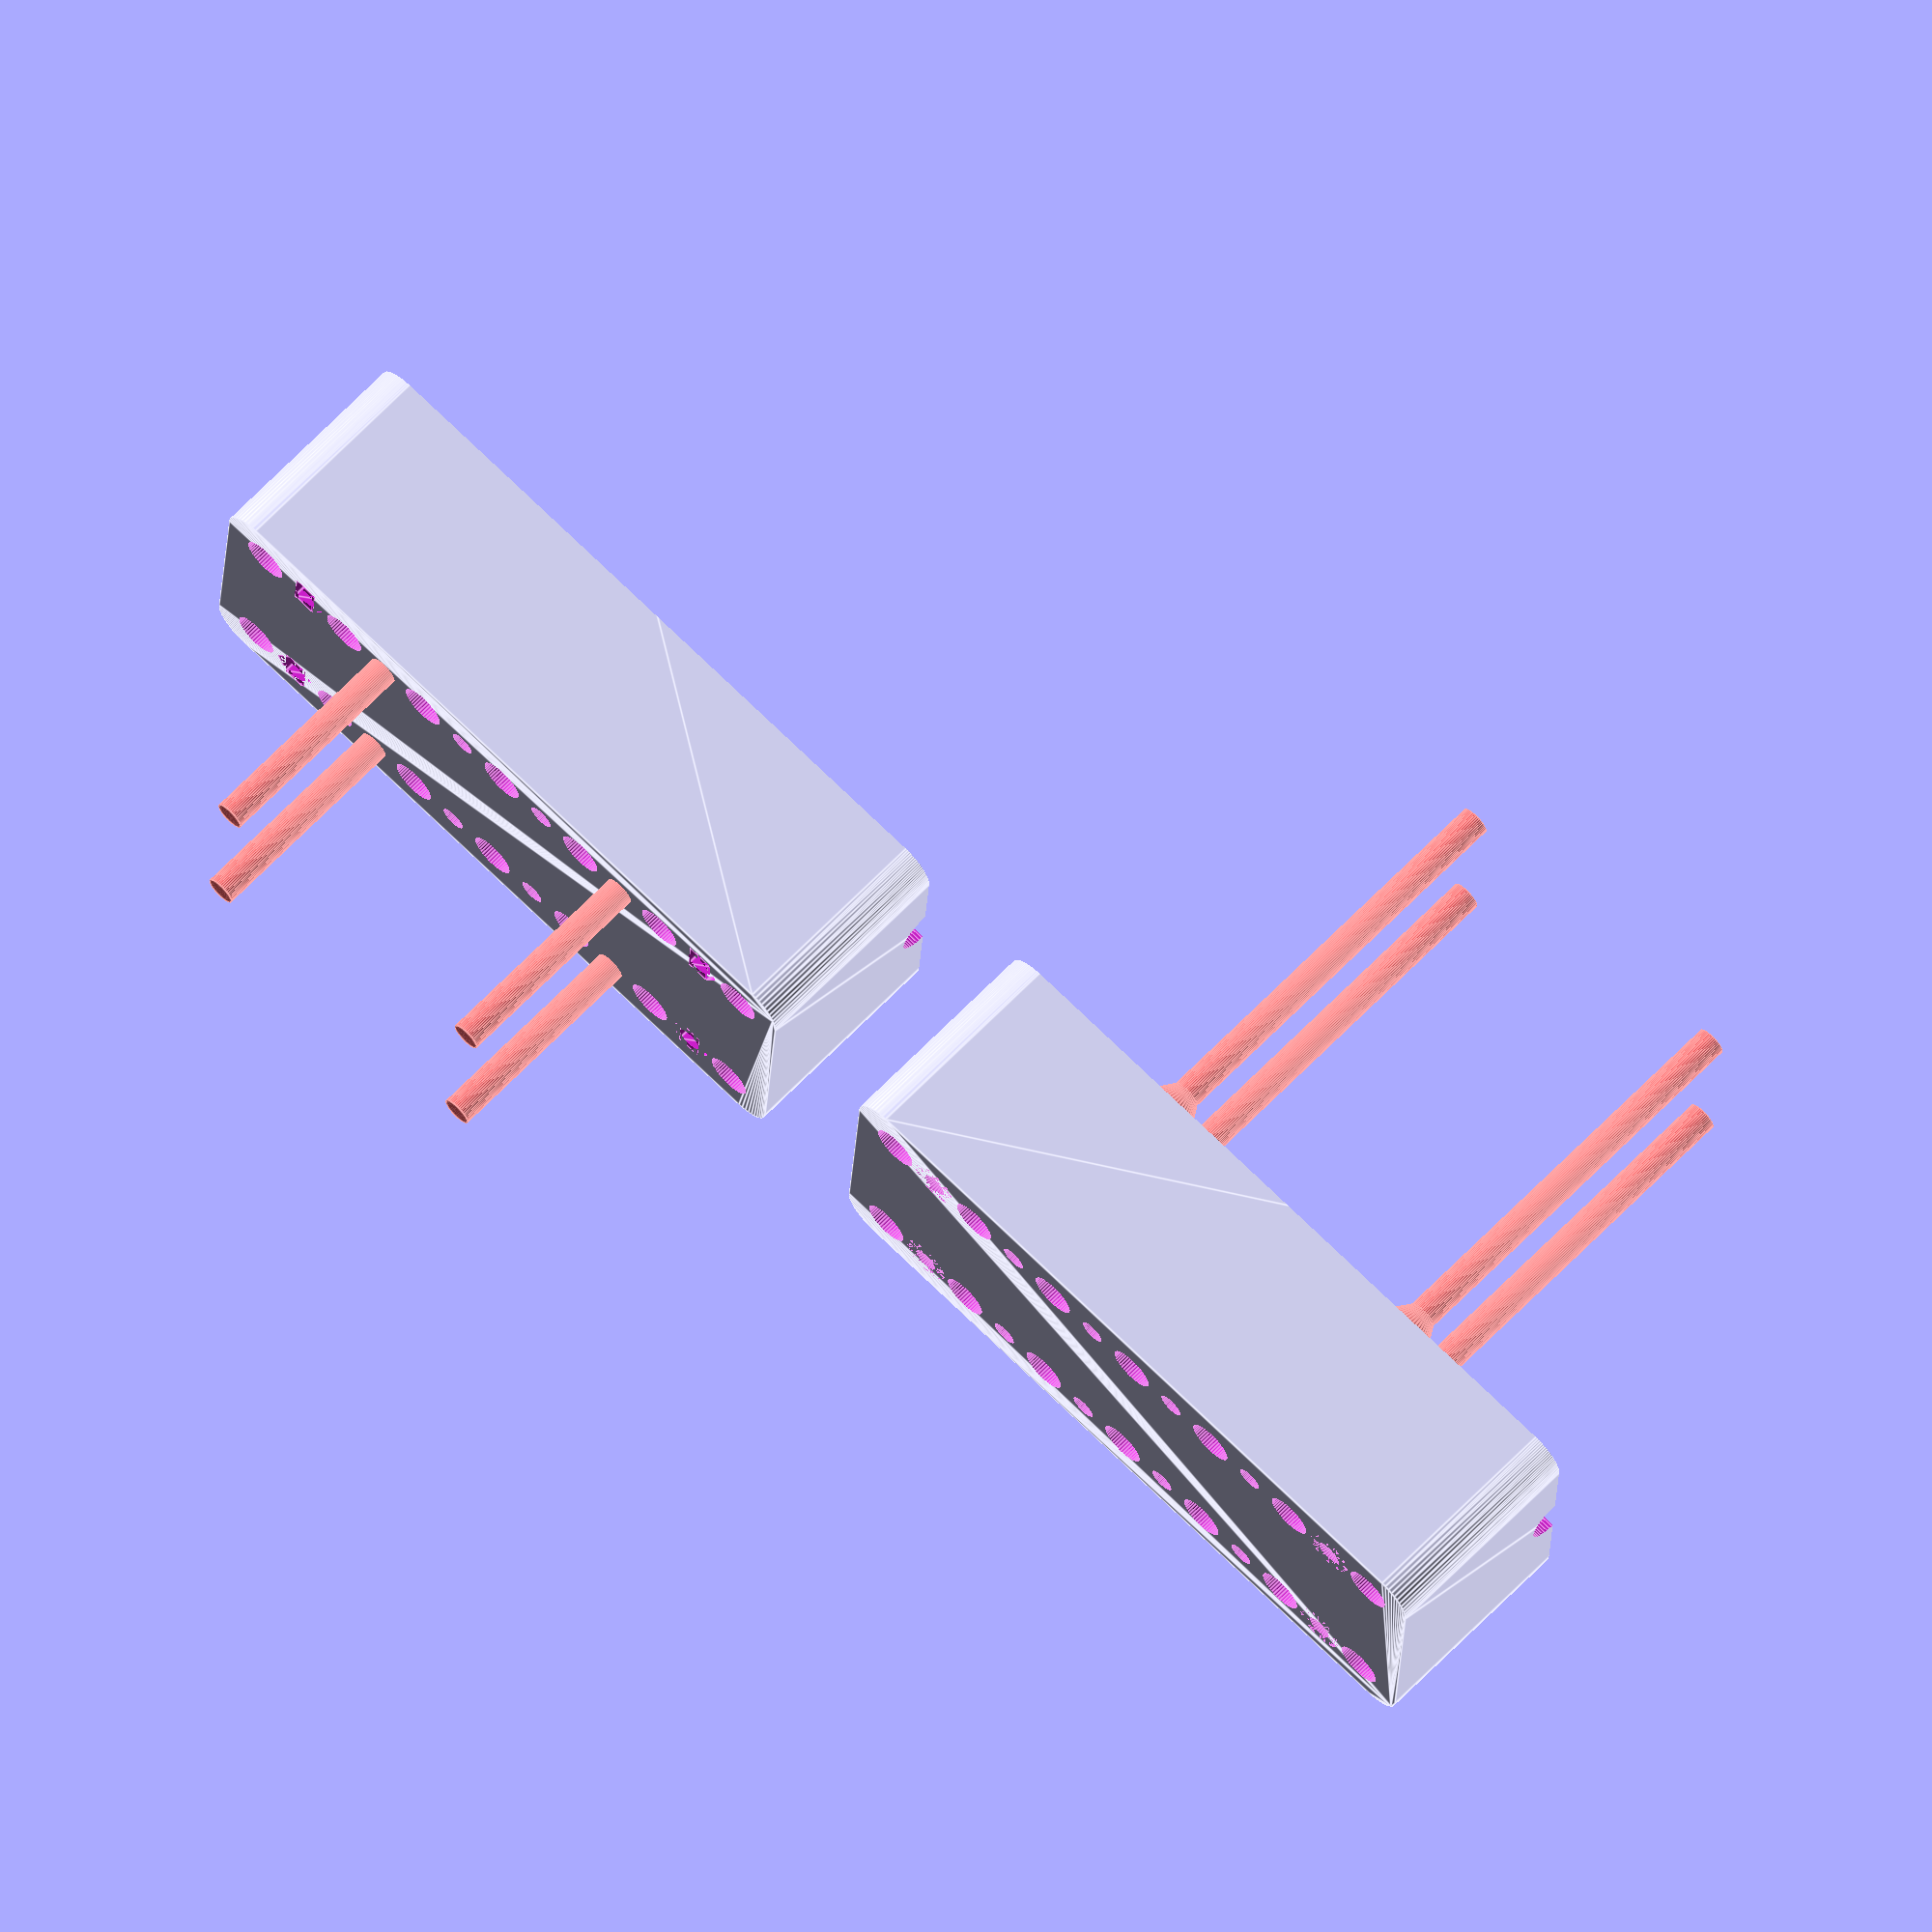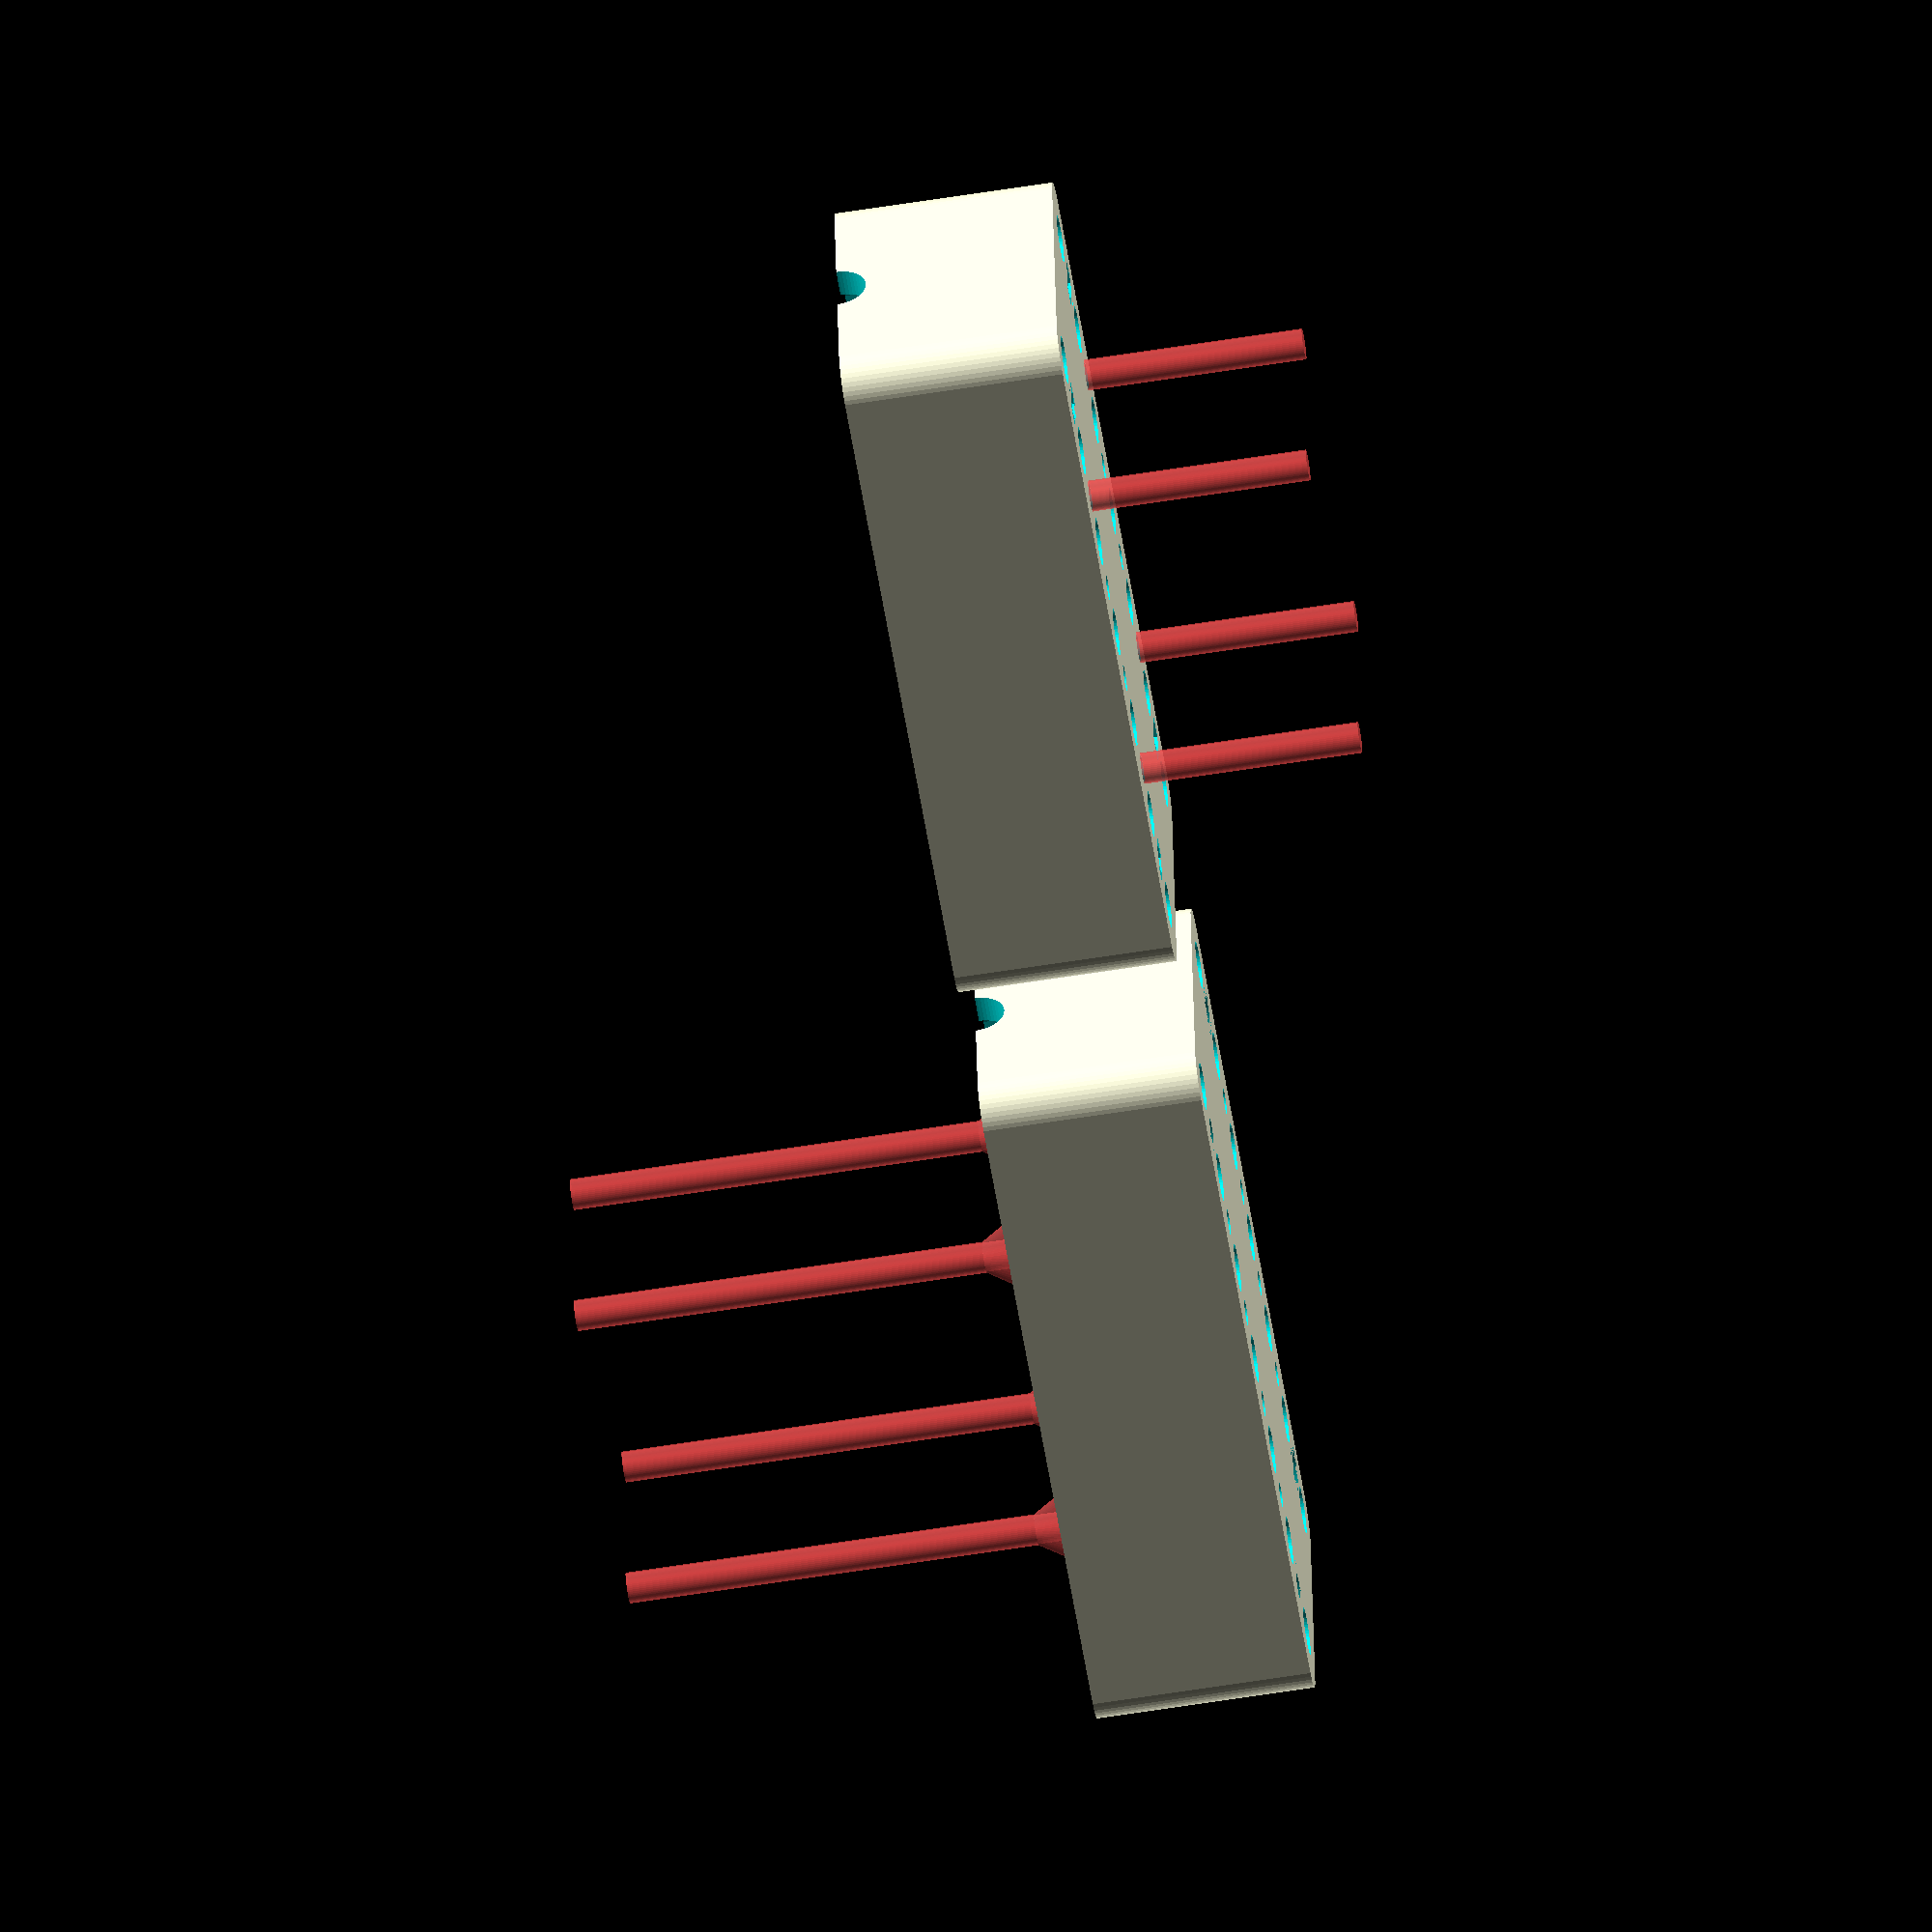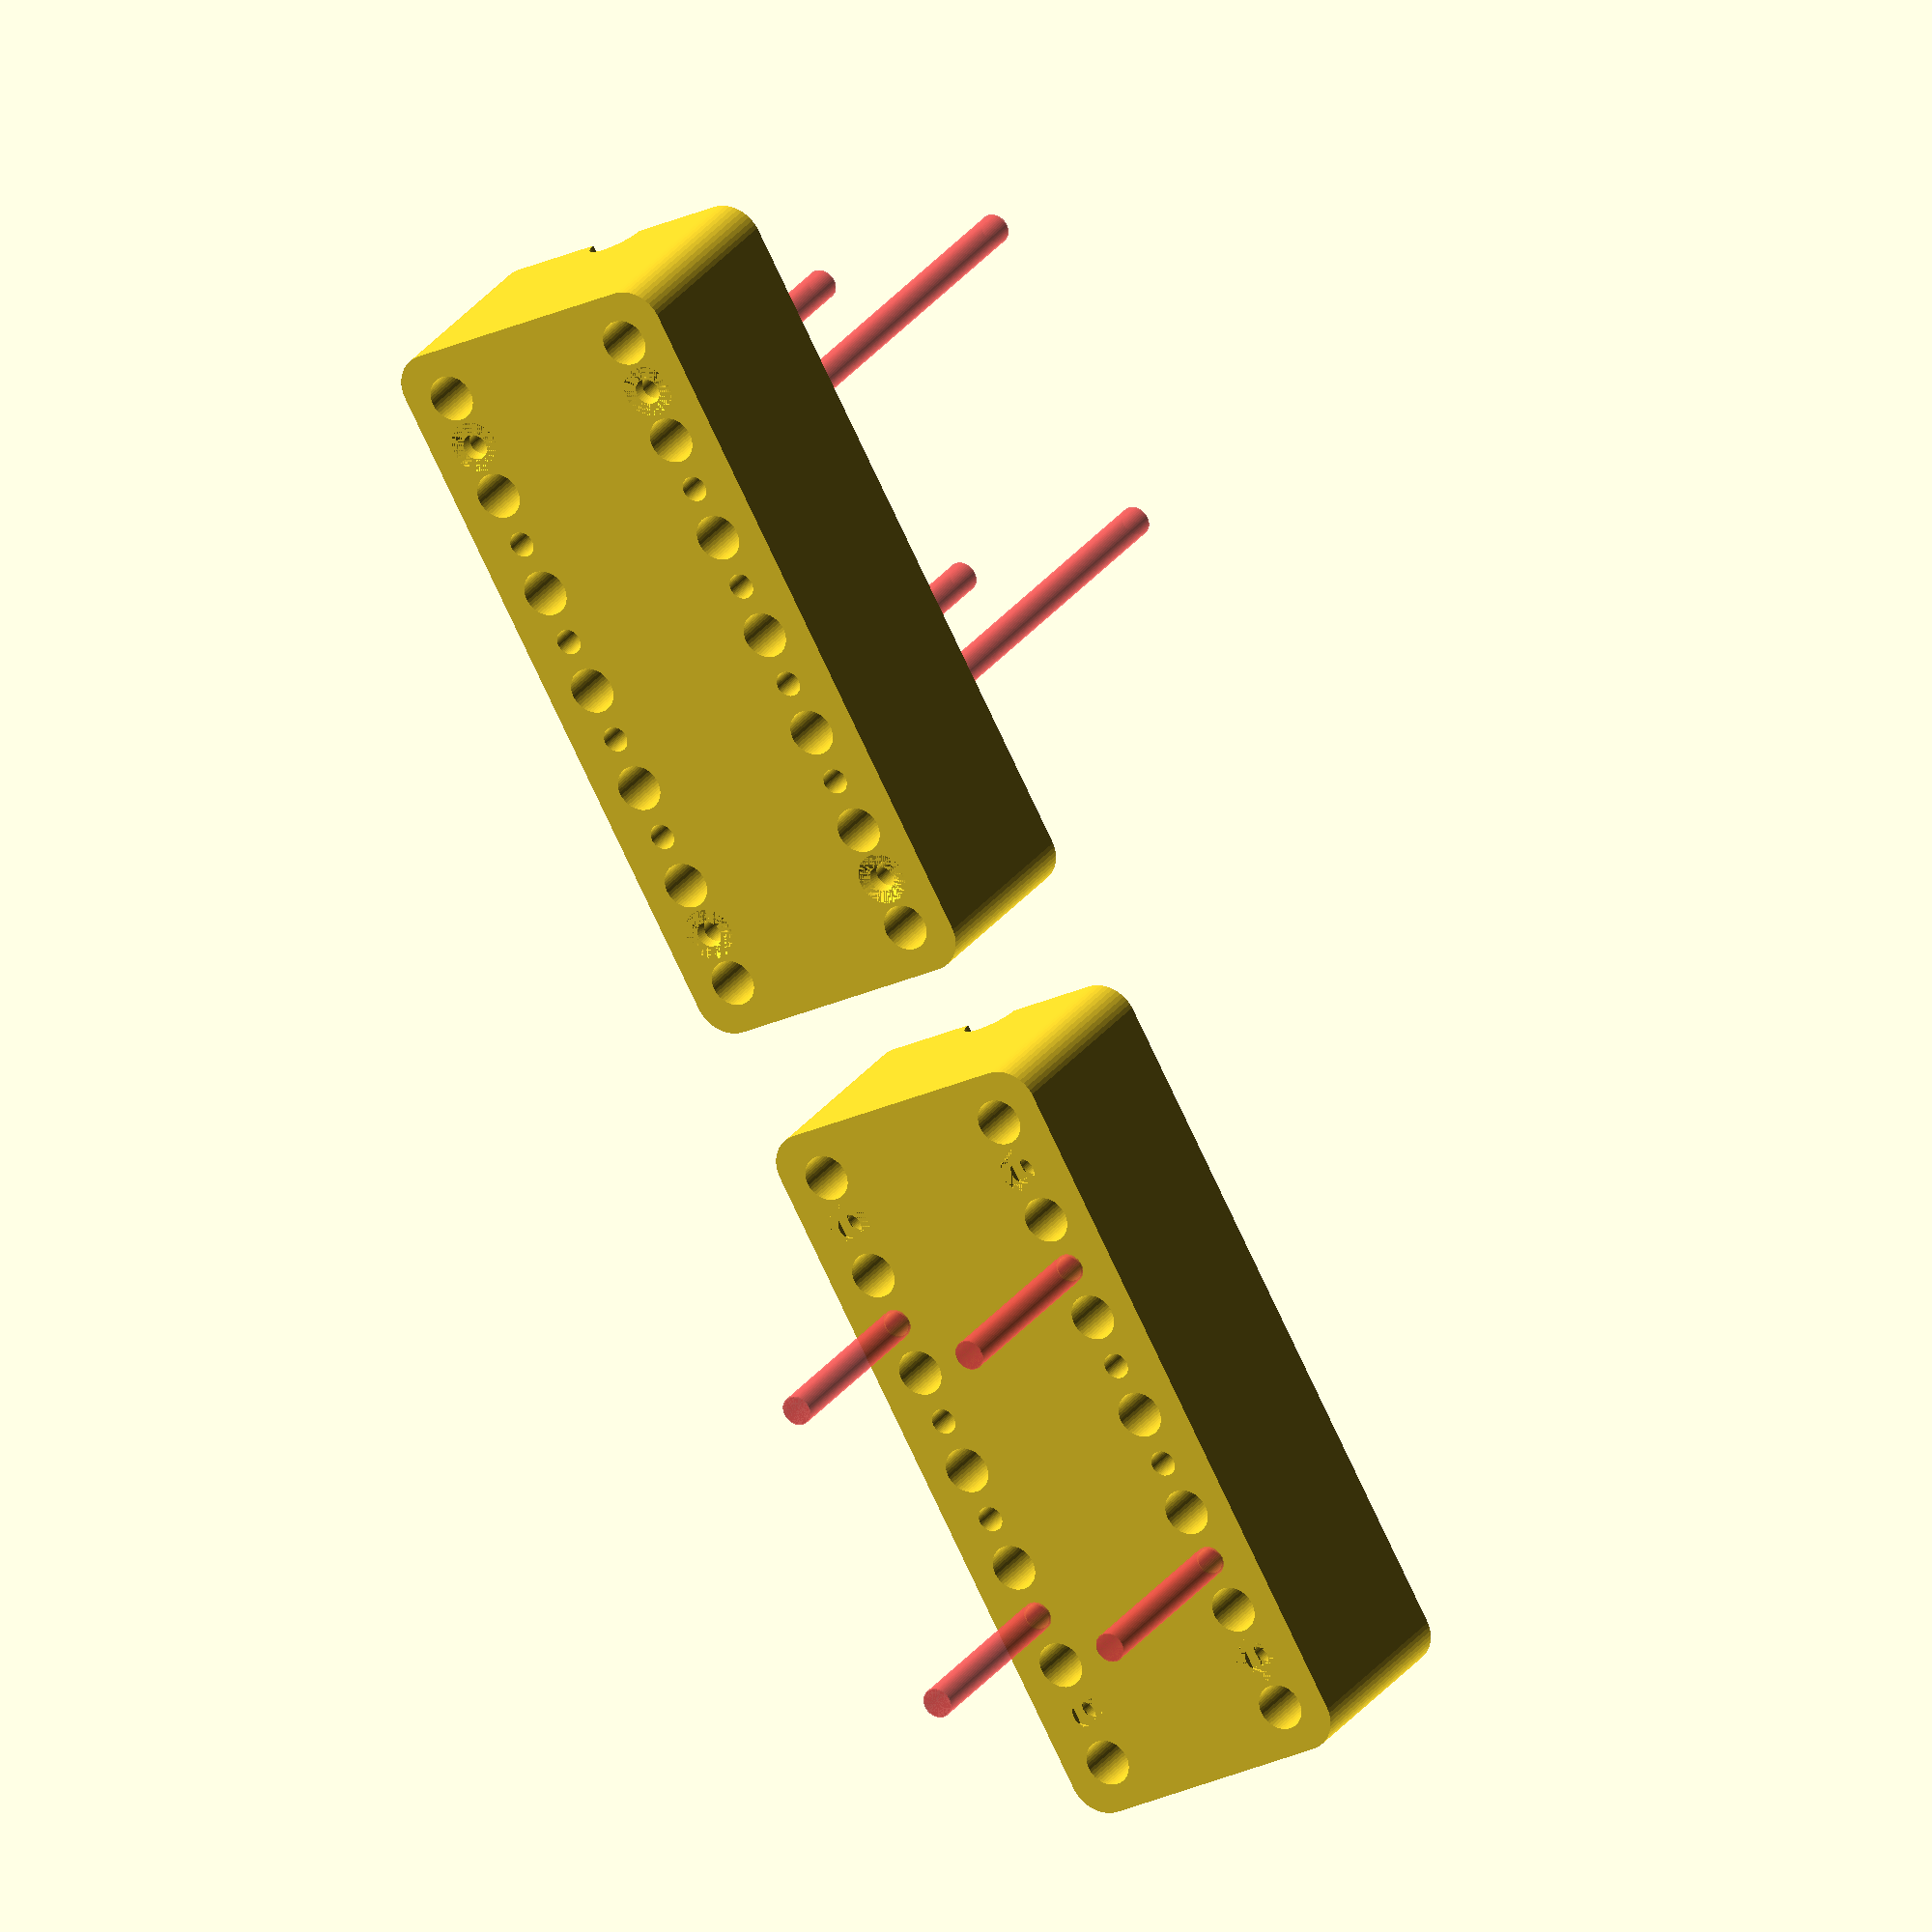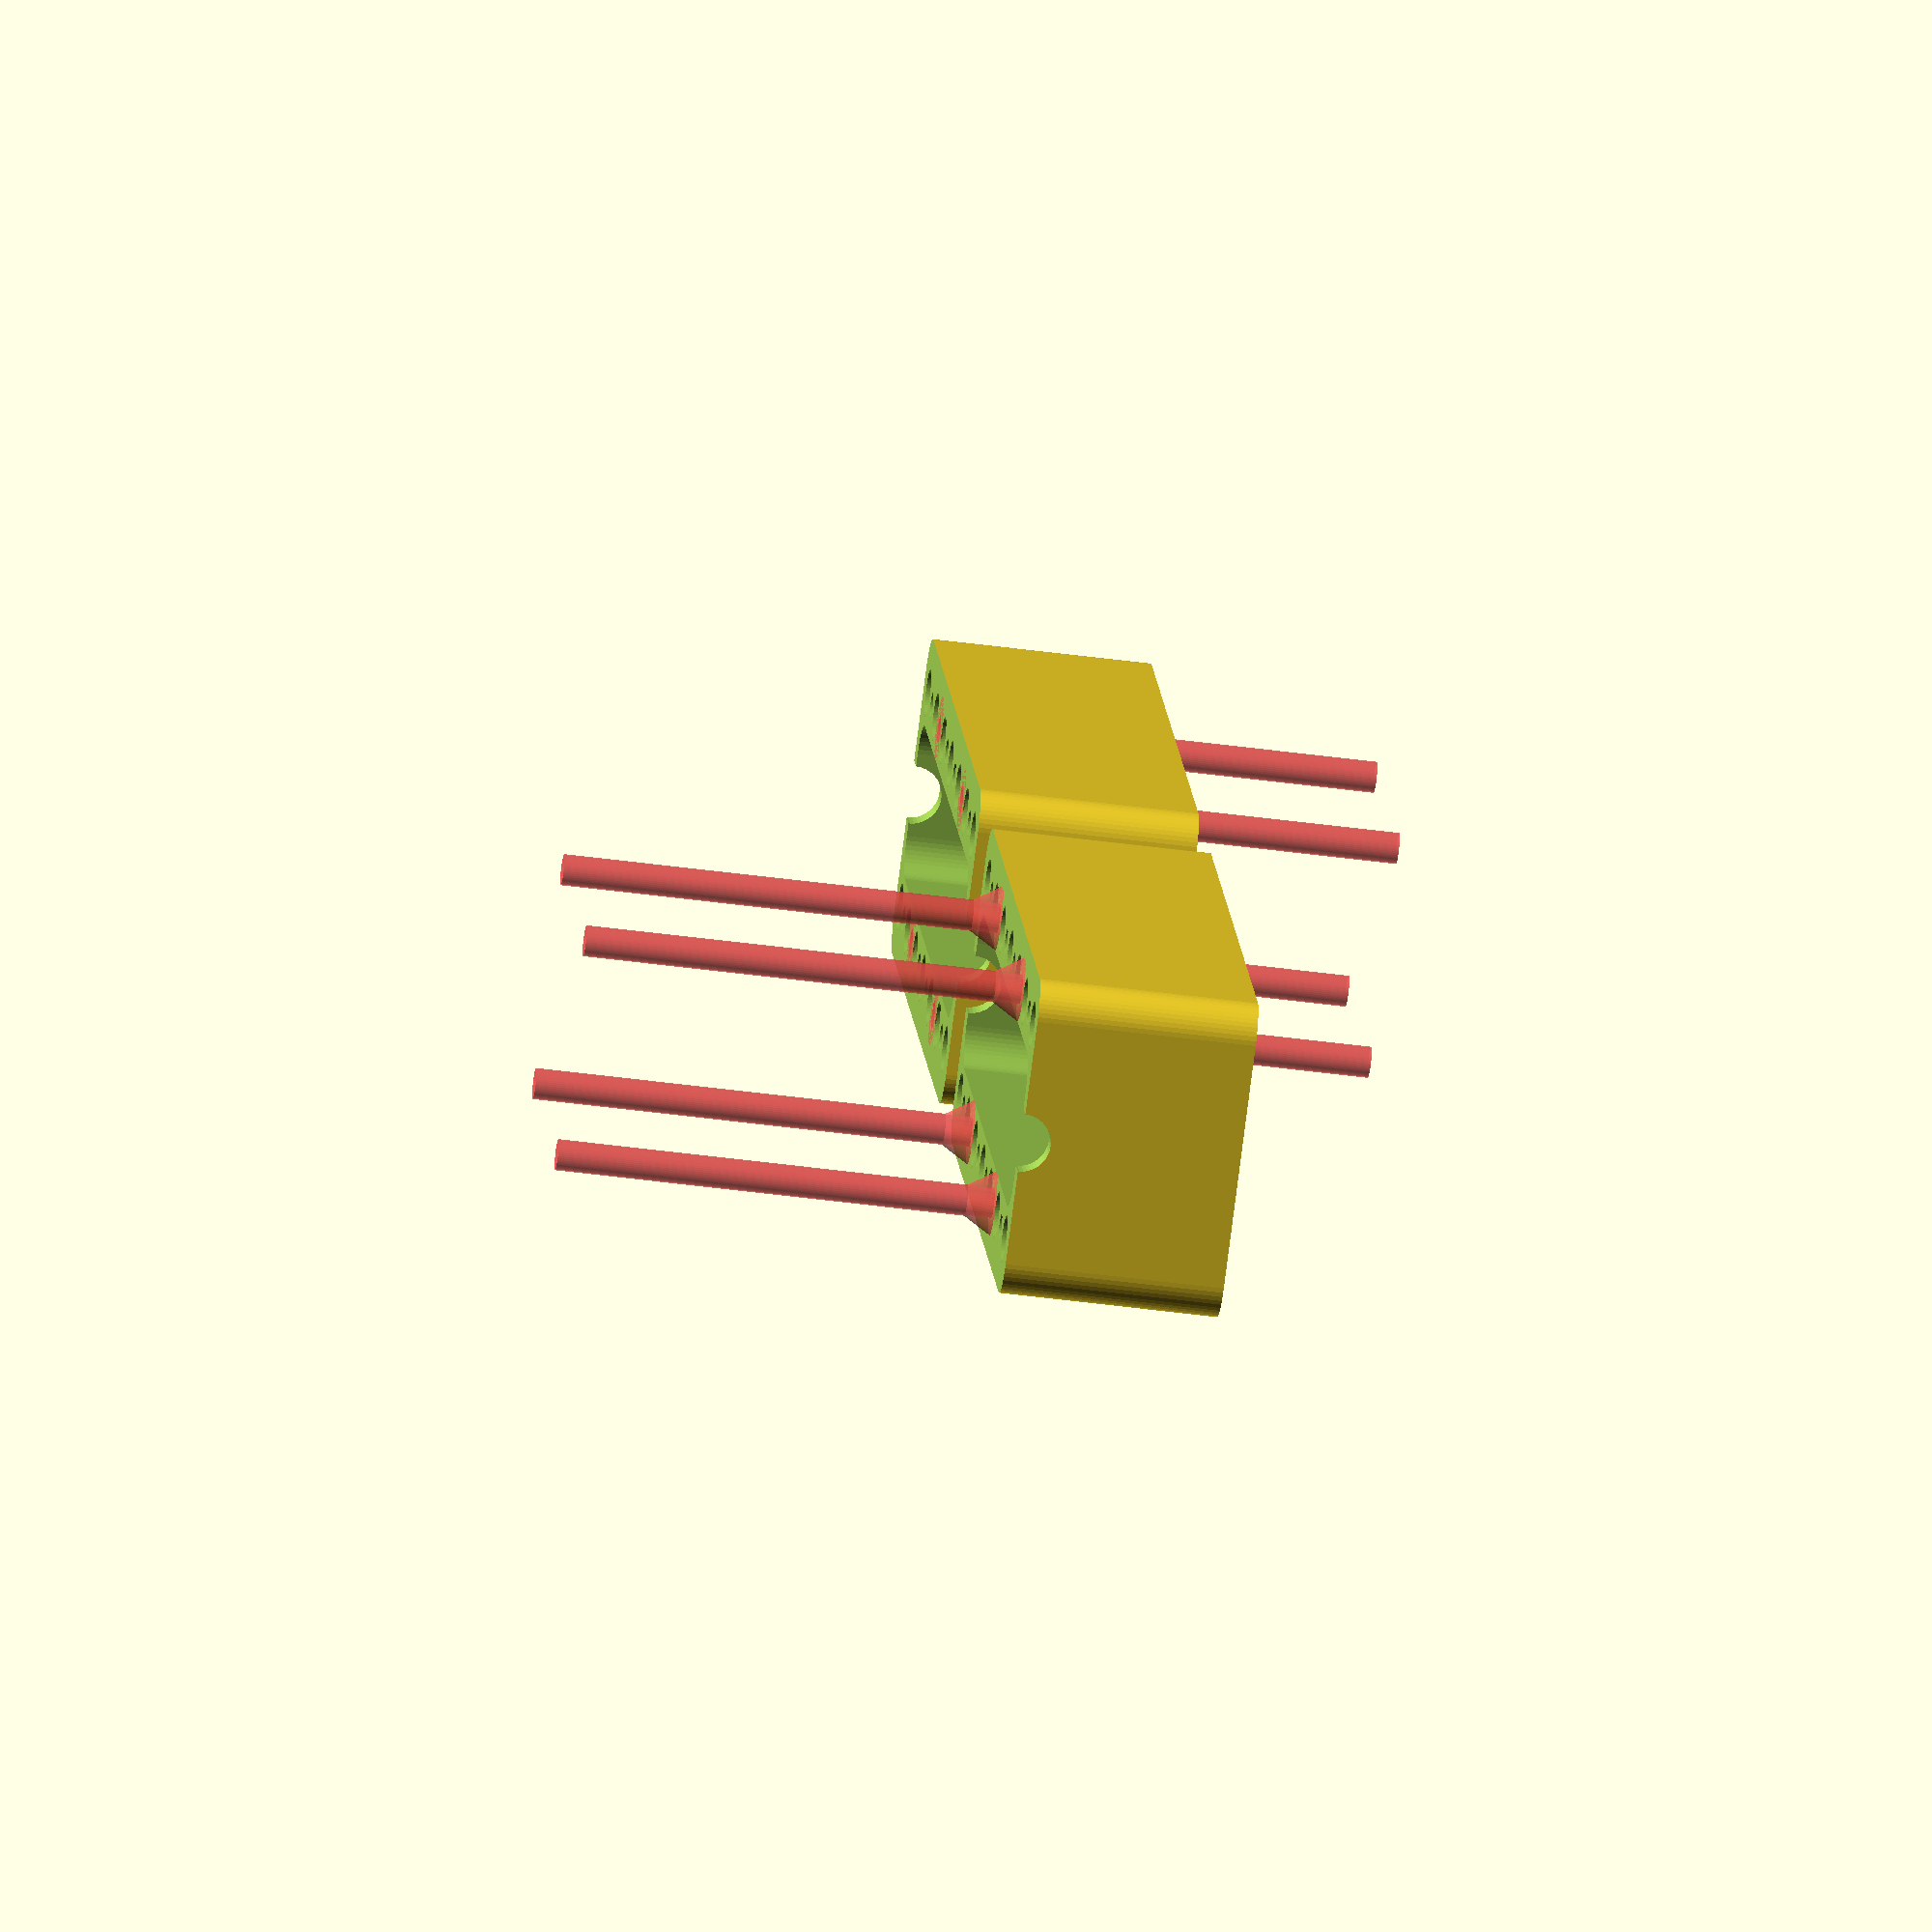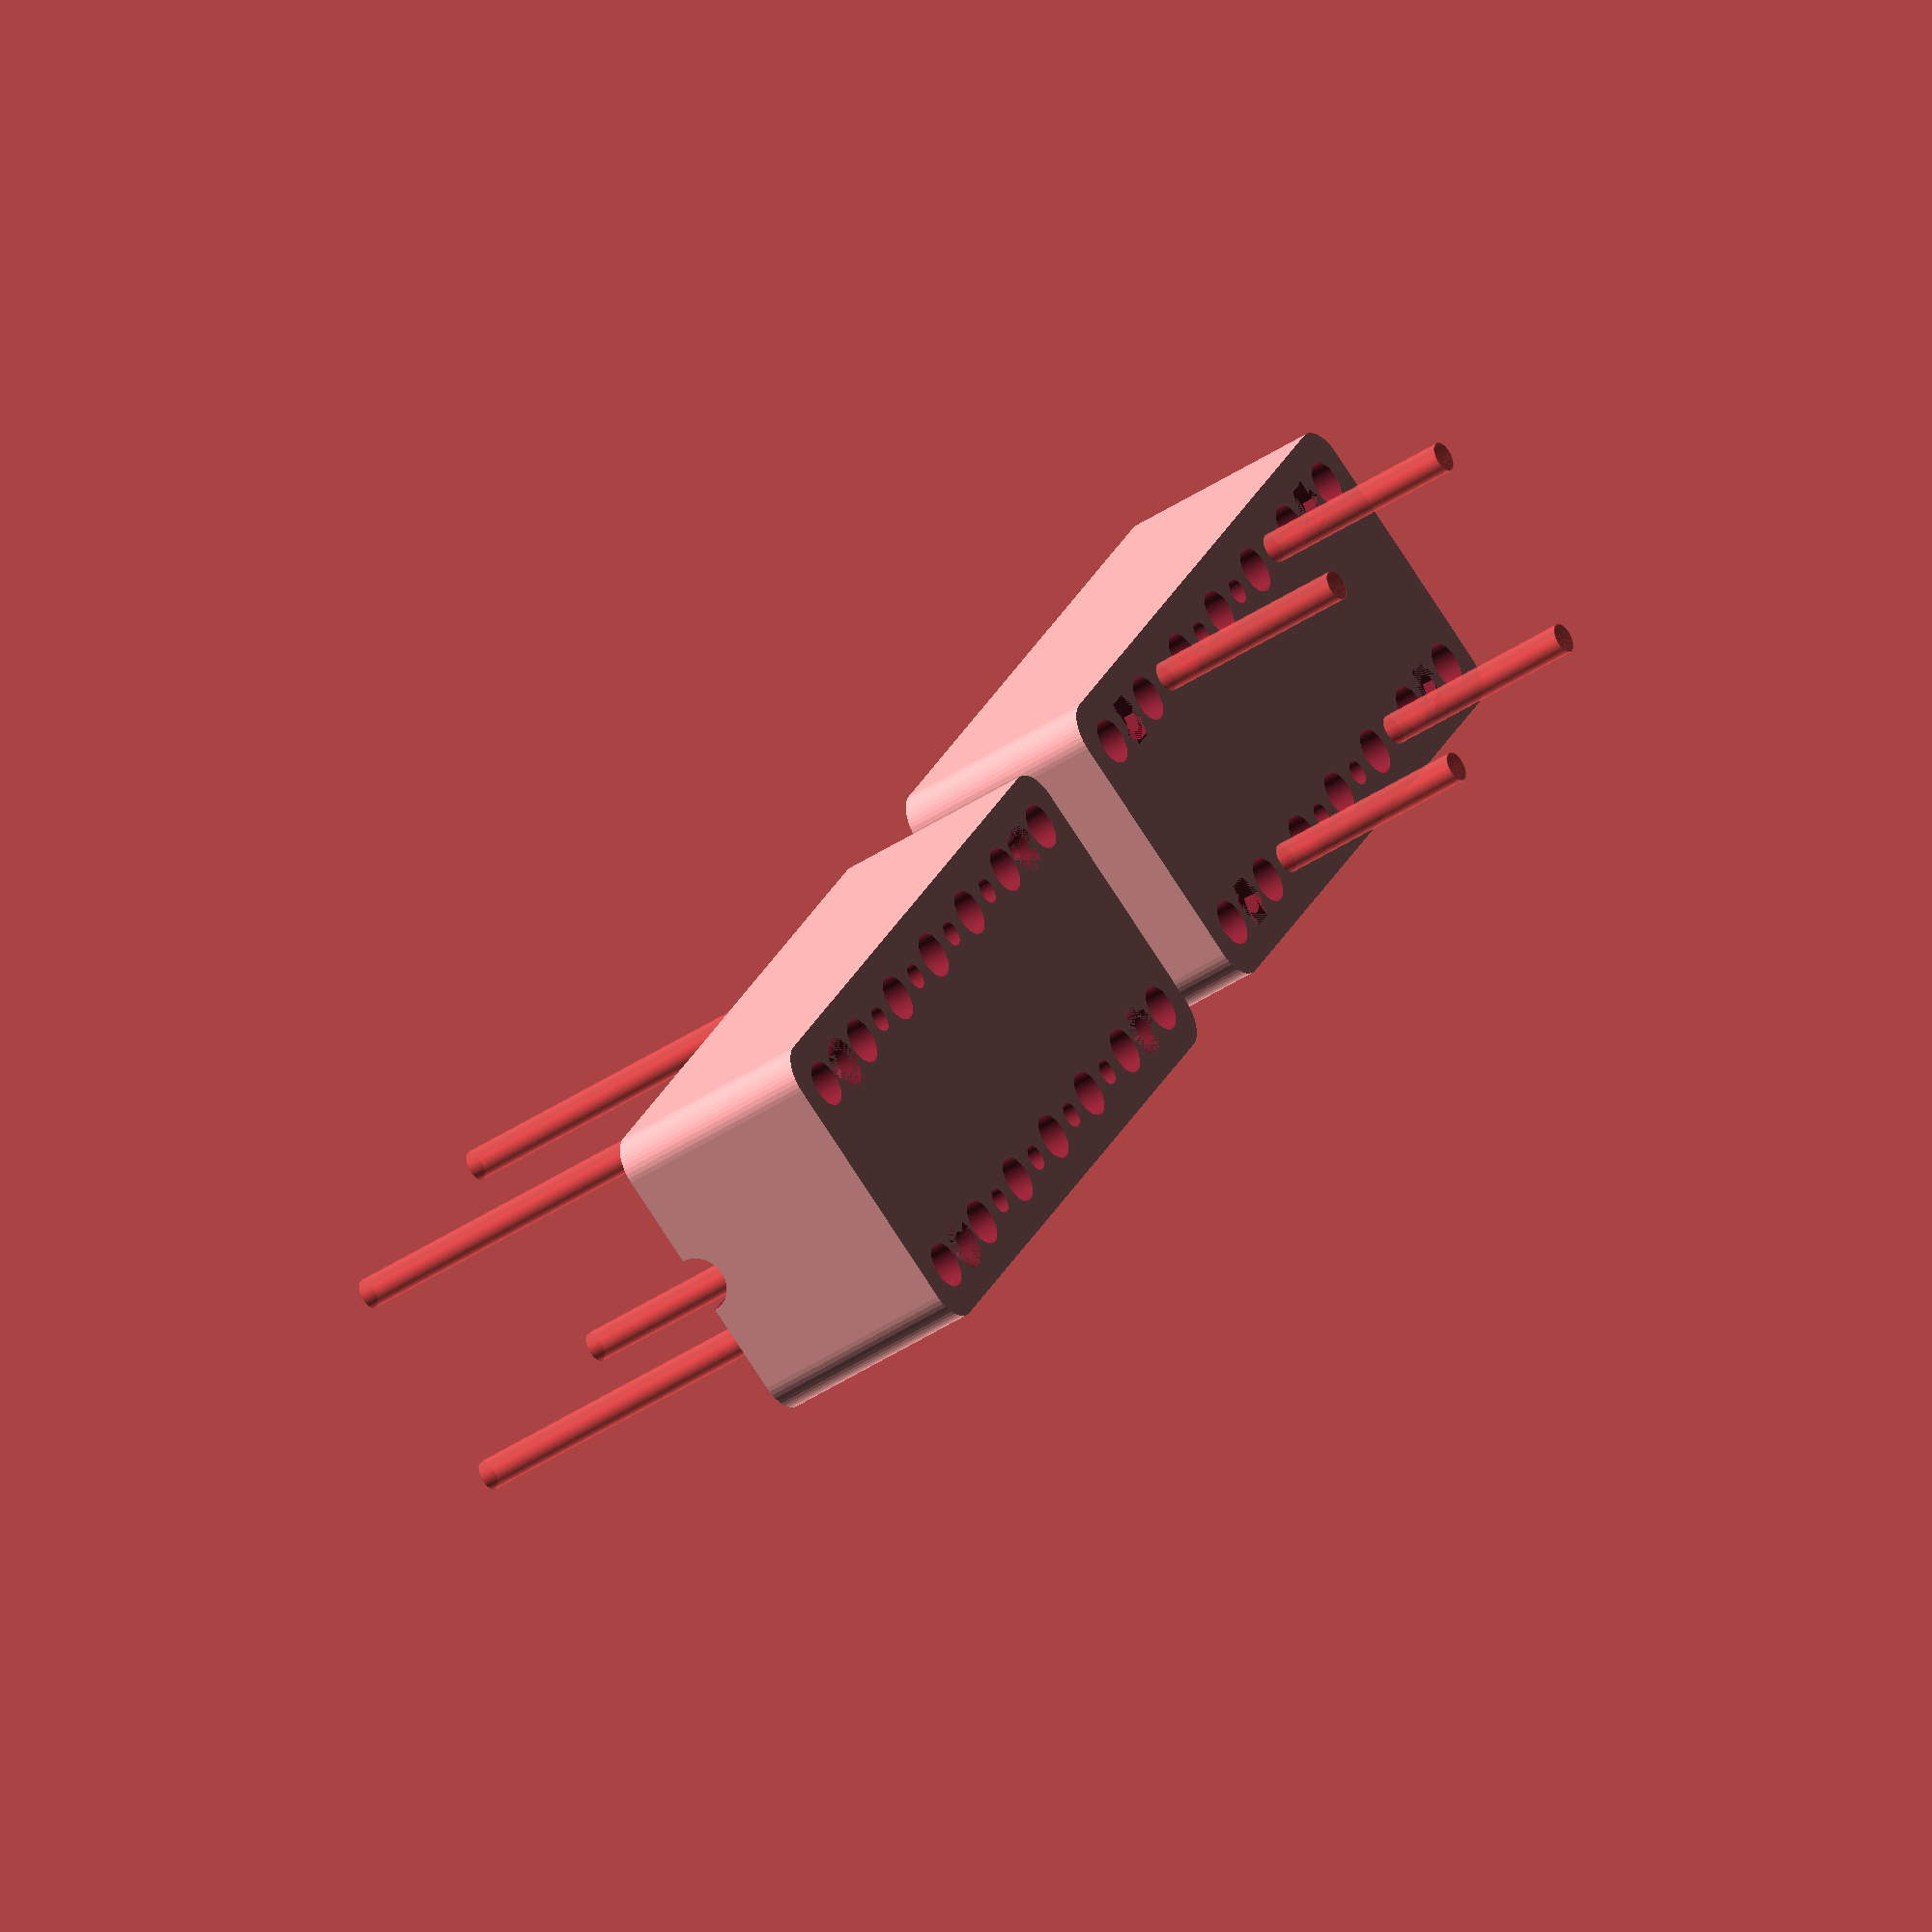
<openscad>
$fn = 50;


difference() {
	union() {
		translate(v = [120, 0, 0]) {
			rotate(a = [180, 0, 0]) {
				difference() {
					union() {
						translate(v = [0, 0, -30.0000000000]) {
							hull() {
								translate(v = [-47.0000000000, 17.0000000000, 0]) {
									cylinder(h = 60, r = 5);
								}
								translate(v = [47.0000000000, 17.0000000000, 0]) {
									cylinder(h = 60, r = 5);
								}
								translate(v = [-47.0000000000, -17.0000000000, 0]) {
									cylinder(h = 60, r = 5);
								}
								translate(v = [47.0000000000, -17.0000000000, 0]) {
									cylinder(h = 60, r = 5);
								}
							}
						}
					}
					union() {
						translate(v = [37.5000000000, 15.0000000000, 30.0000000000]) {
							rotate(a = [0, 0, 0]) {
								difference() {
									union() {
										translate(v = [0, 0, -60.0000000000]) {
											rotate(a = [0, 0, 0]) {
												difference() {
													union() {
														translate(v = [-1.7500000000, -3.2500000000, -0.3000000000]) {
															cube(size = [3.5000000000, 6.5000000000, 0.3000000000]);
														}
														translate(v = [-1.7500000000, -1.7500000000, -0.6000000000]) {
															cube(size = [3.5000000000, 3.5000000000, 0.3000000000]);
														}
														translate(v = [-1.7500000000, -3.2500000000, 2.5000000000]) {
															cube(size = [3.5000000000, 6.5000000000, 0.3000000000]);
														}
														translate(v = [-1.7500000000, -1.7500000000, 2.8000000000]) {
															cube(size = [3.5000000000, 3.5000000000, 0.3000000000]);
														}
														linear_extrude(height = 2.5000000000) {
															polygon(points = [[3.4620000000, 0.0000000000], [1.7310000000, 2.9981799479], [-1.7310000000, 2.9981799479], [-3.4620000000, 0.0000000000], [-1.7310000000, -2.9981799479], [1.7310000000, -2.9981799479]]);
														}
														translate(v = [-1.7500000000, -3.2500000000, -0.3000000000]) {
															cube(size = [3.5000000000, 6.5000000000, 0.3000000000]);
														}
														translate(v = [-1.7500000000, -1.7500000000, -0.6000000000]) {
															cube(size = [3.5000000000, 3.5000000000, 0.3000000000]);
														}
														translate(v = [-1.7500000000, -3.2500000000, 2.5000000000]) {
															cube(size = [3.5000000000, 6.5000000000, 0.3000000000]);
														}
														translate(v = [-1.7500000000, -1.7500000000, 2.8000000000]) {
															cube(size = [3.5000000000, 3.5000000000, 0.3000000000]);
														}
														translate(v = [-1.7500000000, -3.2500000000, -0.3000000000]) {
															cube(size = [3.5000000000, 6.5000000000, 0.3000000000]);
														}
														translate(v = [-1.7500000000, -1.7500000000, -0.6000000000]) {
															cube(size = [3.5000000000, 3.5000000000, 0.3000000000]);
														}
														translate(v = [-1.7500000000, -3.2500000000, 2.5000000000]) {
															cube(size = [3.5000000000, 6.5000000000, 0.3000000000]);
														}
														translate(v = [-1.7500000000, -1.7500000000, 2.8000000000]) {
															cube(size = [3.5000000000, 3.5000000000, 0.3000000000]);
														}
													}
													union();
												}
											}
										}
										translate(v = [0, 0, -60.0000000000]) {
											rotate(a = [0, 0, 0]) {
												difference() {
													union() {
														translate(v = [-1.7500000000, -3.2500000000, -0.3000000000]) {
															cube(size = [3.5000000000, 6.5000000000, 0.3000000000]);
														}
														translate(v = [-1.7500000000, -1.7500000000, -0.6000000000]) {
															cube(size = [3.5000000000, 3.5000000000, 0.3000000000]);
														}
														translate(v = [-1.7500000000, -3.2500000000, 2.5000000000]) {
															cube(size = [3.5000000000, 6.5000000000, 0.3000000000]);
														}
														translate(v = [-1.7500000000, -1.7500000000, 2.8000000000]) {
															cube(size = [3.5000000000, 3.5000000000, 0.3000000000]);
														}
														linear_extrude(height = 2.5000000000) {
															polygon(points = [[3.4620000000, 0.0000000000], [1.7310000000, 2.9981799479], [-1.7310000000, 2.9981799479], [-3.4620000000, 0.0000000000], [-1.7310000000, -2.9981799479], [1.7310000000, -2.9981799479]]);
														}
														translate(v = [-1.7500000000, -3.2500000000, -0.3000000000]) {
															cube(size = [3.5000000000, 6.5000000000, 0.3000000000]);
														}
														translate(v = [-1.7500000000, -1.7500000000, -0.6000000000]) {
															cube(size = [3.5000000000, 3.5000000000, 0.3000000000]);
														}
														translate(v = [-1.7500000000, -3.2500000000, 2.5000000000]) {
															cube(size = [3.5000000000, 6.5000000000, 0.3000000000]);
														}
														translate(v = [-1.7500000000, -1.7500000000, 2.8000000000]) {
															cube(size = [3.5000000000, 3.5000000000, 0.3000000000]);
														}
														translate(v = [-1.7500000000, -3.2500000000, -0.3000000000]) {
															cube(size = [3.5000000000, 6.5000000000, 0.3000000000]);
														}
														translate(v = [-1.7500000000, -1.7500000000, -0.6000000000]) {
															cube(size = [3.5000000000, 3.5000000000, 0.3000000000]);
														}
														translate(v = [-1.7500000000, -3.2500000000, 2.5000000000]) {
															cube(size = [3.5000000000, 6.5000000000, 0.3000000000]);
														}
														translate(v = [-1.7500000000, -1.7500000000, 2.8000000000]) {
															cube(size = [3.5000000000, 3.5000000000, 0.3000000000]);
														}
													}
													union();
												}
											}
										}
										translate(v = [0, 0, -60.0000000000]) {
											rotate(a = [0, 0, 0]) {
												difference() {
													union() {
														translate(v = [-1.7500000000, -3.2500000000, -0.3000000000]) {
															cube(size = [3.5000000000, 6.5000000000, 0.3000000000]);
														}
														translate(v = [-1.7500000000, -1.7500000000, -0.6000000000]) {
															cube(size = [3.5000000000, 3.5000000000, 0.3000000000]);
														}
														translate(v = [-1.7500000000, -3.2500000000, 2.5000000000]) {
															cube(size = [3.5000000000, 6.5000000000, 0.3000000000]);
														}
														translate(v = [-1.7500000000, -1.7500000000, 2.8000000000]) {
															cube(size = [3.5000000000, 3.5000000000, 0.3000000000]);
														}
														linear_extrude(height = 2.5000000000) {
															polygon(points = [[3.4620000000, 0.0000000000], [1.7310000000, 2.9981799479], [-1.7310000000, 2.9981799479], [-3.4620000000, 0.0000000000], [-1.7310000000, -2.9981799479], [1.7310000000, -2.9981799479]]);
														}
														translate(v = [-1.7500000000, -3.2500000000, -0.3000000000]) {
															cube(size = [3.5000000000, 6.5000000000, 0.3000000000]);
														}
														translate(v = [-1.7500000000, -1.7500000000, -0.6000000000]) {
															cube(size = [3.5000000000, 3.5000000000, 0.3000000000]);
														}
														translate(v = [-1.7500000000, -3.2500000000, 2.5000000000]) {
															cube(size = [3.5000000000, 6.5000000000, 0.3000000000]);
														}
														translate(v = [-1.7500000000, -1.7500000000, 2.8000000000]) {
															cube(size = [3.5000000000, 3.5000000000, 0.3000000000]);
														}
														translate(v = [-1.7500000000, -3.2500000000, -0.3000000000]) {
															cube(size = [3.5000000000, 6.5000000000, 0.3000000000]);
														}
														translate(v = [-1.7500000000, -1.7500000000, -0.6000000000]) {
															cube(size = [3.5000000000, 3.5000000000, 0.3000000000]);
														}
														translate(v = [-1.7500000000, -3.2500000000, 2.5000000000]) {
															cube(size = [3.5000000000, 6.5000000000, 0.3000000000]);
														}
														translate(v = [-1.7500000000, -1.7500000000, 2.8000000000]) {
															cube(size = [3.5000000000, 3.5000000000, 0.3000000000]);
														}
													}
													union();
												}
											}
										}
										translate(v = [0, 0, -60.0000000000]) {
											cylinder(h = 60, r = 1.5000000000);
										}
										translate(v = [0, 0, -1.9000000000]) {
											cylinder(h = 1.9000000000, r1 = 1.8000000000, r2 = 3.6000000000);
										}
										translate(v = [0, 0, -60.0000000000]) {
											cylinder(h = 60, r = 1.8000000000);
										}
										translate(v = [0, 0, -60.0000000000]) {
											cylinder(h = 60, r = 1.5000000000);
										}
									}
									union();
								}
							}
						}
						translate(v = [-37.5000000000, -15.0000000000, 30.0000000000]) {
							rotate(a = [0, 0, 0]) {
								difference() {
									union() {
										translate(v = [0, 0, -60.0000000000]) {
											rotate(a = [0, 0, 0]) {
												difference() {
													union() {
														translate(v = [-1.7500000000, -3.2500000000, -0.3000000000]) {
															cube(size = [3.5000000000, 6.5000000000, 0.3000000000]);
														}
														translate(v = [-1.7500000000, -1.7500000000, -0.6000000000]) {
															cube(size = [3.5000000000, 3.5000000000, 0.3000000000]);
														}
														translate(v = [-1.7500000000, -3.2500000000, 2.5000000000]) {
															cube(size = [3.5000000000, 6.5000000000, 0.3000000000]);
														}
														translate(v = [-1.7500000000, -1.7500000000, 2.8000000000]) {
															cube(size = [3.5000000000, 3.5000000000, 0.3000000000]);
														}
														linear_extrude(height = 2.5000000000) {
															polygon(points = [[3.4620000000, 0.0000000000], [1.7310000000, 2.9981799479], [-1.7310000000, 2.9981799479], [-3.4620000000, 0.0000000000], [-1.7310000000, -2.9981799479], [1.7310000000, -2.9981799479]]);
														}
														translate(v = [-1.7500000000, -3.2500000000, -0.3000000000]) {
															cube(size = [3.5000000000, 6.5000000000, 0.3000000000]);
														}
														translate(v = [-1.7500000000, -1.7500000000, -0.6000000000]) {
															cube(size = [3.5000000000, 3.5000000000, 0.3000000000]);
														}
														translate(v = [-1.7500000000, -3.2500000000, 2.5000000000]) {
															cube(size = [3.5000000000, 6.5000000000, 0.3000000000]);
														}
														translate(v = [-1.7500000000, -1.7500000000, 2.8000000000]) {
															cube(size = [3.5000000000, 3.5000000000, 0.3000000000]);
														}
														translate(v = [-1.7500000000, -3.2500000000, -0.3000000000]) {
															cube(size = [3.5000000000, 6.5000000000, 0.3000000000]);
														}
														translate(v = [-1.7500000000, -1.7500000000, -0.6000000000]) {
															cube(size = [3.5000000000, 3.5000000000, 0.3000000000]);
														}
														translate(v = [-1.7500000000, -3.2500000000, 2.5000000000]) {
															cube(size = [3.5000000000, 6.5000000000, 0.3000000000]);
														}
														translate(v = [-1.7500000000, -1.7500000000, 2.8000000000]) {
															cube(size = [3.5000000000, 3.5000000000, 0.3000000000]);
														}
													}
													union();
												}
											}
										}
										translate(v = [0, 0, -60.0000000000]) {
											rotate(a = [0, 0, 0]) {
												difference() {
													union() {
														translate(v = [-1.7500000000, -3.2500000000, -0.3000000000]) {
															cube(size = [3.5000000000, 6.5000000000, 0.3000000000]);
														}
														translate(v = [-1.7500000000, -1.7500000000, -0.6000000000]) {
															cube(size = [3.5000000000, 3.5000000000, 0.3000000000]);
														}
														translate(v = [-1.7500000000, -3.2500000000, 2.5000000000]) {
															cube(size = [3.5000000000, 6.5000000000, 0.3000000000]);
														}
														translate(v = [-1.7500000000, -1.7500000000, 2.8000000000]) {
															cube(size = [3.5000000000, 3.5000000000, 0.3000000000]);
														}
														linear_extrude(height = 2.5000000000) {
															polygon(points = [[3.4620000000, 0.0000000000], [1.7310000000, 2.9981799479], [-1.7310000000, 2.9981799479], [-3.4620000000, 0.0000000000], [-1.7310000000, -2.9981799479], [1.7310000000, -2.9981799479]]);
														}
														translate(v = [-1.7500000000, -3.2500000000, -0.3000000000]) {
															cube(size = [3.5000000000, 6.5000000000, 0.3000000000]);
														}
														translate(v = [-1.7500000000, -1.7500000000, -0.6000000000]) {
															cube(size = [3.5000000000, 3.5000000000, 0.3000000000]);
														}
														translate(v = [-1.7500000000, -3.2500000000, 2.5000000000]) {
															cube(size = [3.5000000000, 6.5000000000, 0.3000000000]);
														}
														translate(v = [-1.7500000000, -1.7500000000, 2.8000000000]) {
															cube(size = [3.5000000000, 3.5000000000, 0.3000000000]);
														}
														translate(v = [-1.7500000000, -3.2500000000, -0.3000000000]) {
															cube(size = [3.5000000000, 6.5000000000, 0.3000000000]);
														}
														translate(v = [-1.7500000000, -1.7500000000, -0.6000000000]) {
															cube(size = [3.5000000000, 3.5000000000, 0.3000000000]);
														}
														translate(v = [-1.7500000000, -3.2500000000, 2.5000000000]) {
															cube(size = [3.5000000000, 6.5000000000, 0.3000000000]);
														}
														translate(v = [-1.7500000000, -1.7500000000, 2.8000000000]) {
															cube(size = [3.5000000000, 3.5000000000, 0.3000000000]);
														}
													}
													union();
												}
											}
										}
										translate(v = [0, 0, -60.0000000000]) {
											rotate(a = [0, 0, 0]) {
												difference() {
													union() {
														translate(v = [-1.7500000000, -3.2500000000, -0.3000000000]) {
															cube(size = [3.5000000000, 6.5000000000, 0.3000000000]);
														}
														translate(v = [-1.7500000000, -1.7500000000, -0.6000000000]) {
															cube(size = [3.5000000000, 3.5000000000, 0.3000000000]);
														}
														translate(v = [-1.7500000000, -3.2500000000, 2.5000000000]) {
															cube(size = [3.5000000000, 6.5000000000, 0.3000000000]);
														}
														translate(v = [-1.7500000000, -1.7500000000, 2.8000000000]) {
															cube(size = [3.5000000000, 3.5000000000, 0.3000000000]);
														}
														linear_extrude(height = 2.5000000000) {
															polygon(points = [[3.4620000000, 0.0000000000], [1.7310000000, 2.9981799479], [-1.7310000000, 2.9981799479], [-3.4620000000, 0.0000000000], [-1.7310000000, -2.9981799479], [1.7310000000, -2.9981799479]]);
														}
														translate(v = [-1.7500000000, -3.2500000000, -0.3000000000]) {
															cube(size = [3.5000000000, 6.5000000000, 0.3000000000]);
														}
														translate(v = [-1.7500000000, -1.7500000000, -0.6000000000]) {
															cube(size = [3.5000000000, 3.5000000000, 0.3000000000]);
														}
														translate(v = [-1.7500000000, -3.2500000000, 2.5000000000]) {
															cube(size = [3.5000000000, 6.5000000000, 0.3000000000]);
														}
														translate(v = [-1.7500000000, -1.7500000000, 2.8000000000]) {
															cube(size = [3.5000000000, 3.5000000000, 0.3000000000]);
														}
														translate(v = [-1.7500000000, -3.2500000000, -0.3000000000]) {
															cube(size = [3.5000000000, 6.5000000000, 0.3000000000]);
														}
														translate(v = [-1.7500000000, -1.7500000000, -0.6000000000]) {
															cube(size = [3.5000000000, 3.5000000000, 0.3000000000]);
														}
														translate(v = [-1.7500000000, -3.2500000000, 2.5000000000]) {
															cube(size = [3.5000000000, 6.5000000000, 0.3000000000]);
														}
														translate(v = [-1.7500000000, -1.7500000000, 2.8000000000]) {
															cube(size = [3.5000000000, 3.5000000000, 0.3000000000]);
														}
													}
													union();
												}
											}
										}
										translate(v = [0, 0, -60.0000000000]) {
											cylinder(h = 60, r = 1.5000000000);
										}
										translate(v = [0, 0, -1.9000000000]) {
											cylinder(h = 1.9000000000, r1 = 1.8000000000, r2 = 3.6000000000);
										}
										translate(v = [0, 0, -60.0000000000]) {
											cylinder(h = 60, r = 1.8000000000);
										}
										translate(v = [0, 0, -60.0000000000]) {
											cylinder(h = 60, r = 1.5000000000);
										}
									}
									union();
								}
							}
						}
						translate(v = [-37.5000000000, 15.0000000000, 30.0000000000]) {
							rotate(a = [0, 0, 0]) {
								difference() {
									union() {
										translate(v = [0, 0, -60.0000000000]) {
											rotate(a = [0, 0, 0]) {
												difference() {
													union() {
														translate(v = [-1.7500000000, -3.2500000000, -0.3000000000]) {
															cube(size = [3.5000000000, 6.5000000000, 0.3000000000]);
														}
														translate(v = [-1.7500000000, -1.7500000000, -0.6000000000]) {
															cube(size = [3.5000000000, 3.5000000000, 0.3000000000]);
														}
														translate(v = [-1.7500000000, -3.2500000000, 2.5000000000]) {
															cube(size = [3.5000000000, 6.5000000000, 0.3000000000]);
														}
														translate(v = [-1.7500000000, -1.7500000000, 2.8000000000]) {
															cube(size = [3.5000000000, 3.5000000000, 0.3000000000]);
														}
														linear_extrude(height = 2.5000000000) {
															polygon(points = [[3.4620000000, 0.0000000000], [1.7310000000, 2.9981799479], [-1.7310000000, 2.9981799479], [-3.4620000000, 0.0000000000], [-1.7310000000, -2.9981799479], [1.7310000000, -2.9981799479]]);
														}
														translate(v = [-1.7500000000, -3.2500000000, -0.3000000000]) {
															cube(size = [3.5000000000, 6.5000000000, 0.3000000000]);
														}
														translate(v = [-1.7500000000, -1.7500000000, -0.6000000000]) {
															cube(size = [3.5000000000, 3.5000000000, 0.3000000000]);
														}
														translate(v = [-1.7500000000, -3.2500000000, 2.5000000000]) {
															cube(size = [3.5000000000, 6.5000000000, 0.3000000000]);
														}
														translate(v = [-1.7500000000, -1.7500000000, 2.8000000000]) {
															cube(size = [3.5000000000, 3.5000000000, 0.3000000000]);
														}
														translate(v = [-1.7500000000, -3.2500000000, -0.3000000000]) {
															cube(size = [3.5000000000, 6.5000000000, 0.3000000000]);
														}
														translate(v = [-1.7500000000, -1.7500000000, -0.6000000000]) {
															cube(size = [3.5000000000, 3.5000000000, 0.3000000000]);
														}
														translate(v = [-1.7500000000, -3.2500000000, 2.5000000000]) {
															cube(size = [3.5000000000, 6.5000000000, 0.3000000000]);
														}
														translate(v = [-1.7500000000, -1.7500000000, 2.8000000000]) {
															cube(size = [3.5000000000, 3.5000000000, 0.3000000000]);
														}
													}
													union();
												}
											}
										}
										translate(v = [0, 0, -60.0000000000]) {
											rotate(a = [0, 0, 0]) {
												difference() {
													union() {
														translate(v = [-1.7500000000, -3.2500000000, -0.3000000000]) {
															cube(size = [3.5000000000, 6.5000000000, 0.3000000000]);
														}
														translate(v = [-1.7500000000, -1.7500000000, -0.6000000000]) {
															cube(size = [3.5000000000, 3.5000000000, 0.3000000000]);
														}
														translate(v = [-1.7500000000, -3.2500000000, 2.5000000000]) {
															cube(size = [3.5000000000, 6.5000000000, 0.3000000000]);
														}
														translate(v = [-1.7500000000, -1.7500000000, 2.8000000000]) {
															cube(size = [3.5000000000, 3.5000000000, 0.3000000000]);
														}
														linear_extrude(height = 2.5000000000) {
															polygon(points = [[3.4620000000, 0.0000000000], [1.7310000000, 2.9981799479], [-1.7310000000, 2.9981799479], [-3.4620000000, 0.0000000000], [-1.7310000000, -2.9981799479], [1.7310000000, -2.9981799479]]);
														}
														translate(v = [-1.7500000000, -3.2500000000, -0.3000000000]) {
															cube(size = [3.5000000000, 6.5000000000, 0.3000000000]);
														}
														translate(v = [-1.7500000000, -1.7500000000, -0.6000000000]) {
															cube(size = [3.5000000000, 3.5000000000, 0.3000000000]);
														}
														translate(v = [-1.7500000000, -3.2500000000, 2.5000000000]) {
															cube(size = [3.5000000000, 6.5000000000, 0.3000000000]);
														}
														translate(v = [-1.7500000000, -1.7500000000, 2.8000000000]) {
															cube(size = [3.5000000000, 3.5000000000, 0.3000000000]);
														}
														translate(v = [-1.7500000000, -3.2500000000, -0.3000000000]) {
															cube(size = [3.5000000000, 6.5000000000, 0.3000000000]);
														}
														translate(v = [-1.7500000000, -1.7500000000, -0.6000000000]) {
															cube(size = [3.5000000000, 3.5000000000, 0.3000000000]);
														}
														translate(v = [-1.7500000000, -3.2500000000, 2.5000000000]) {
															cube(size = [3.5000000000, 6.5000000000, 0.3000000000]);
														}
														translate(v = [-1.7500000000, -1.7500000000, 2.8000000000]) {
															cube(size = [3.5000000000, 3.5000000000, 0.3000000000]);
														}
													}
													union();
												}
											}
										}
										translate(v = [0, 0, -60.0000000000]) {
											rotate(a = [0, 0, 0]) {
												difference() {
													union() {
														translate(v = [-1.7500000000, -3.2500000000, -0.3000000000]) {
															cube(size = [3.5000000000, 6.5000000000, 0.3000000000]);
														}
														translate(v = [-1.7500000000, -1.7500000000, -0.6000000000]) {
															cube(size = [3.5000000000, 3.5000000000, 0.3000000000]);
														}
														translate(v = [-1.7500000000, -3.2500000000, 2.5000000000]) {
															cube(size = [3.5000000000, 6.5000000000, 0.3000000000]);
														}
														translate(v = [-1.7500000000, -1.7500000000, 2.8000000000]) {
															cube(size = [3.5000000000, 3.5000000000, 0.3000000000]);
														}
														linear_extrude(height = 2.5000000000) {
															polygon(points = [[3.4620000000, 0.0000000000], [1.7310000000, 2.9981799479], [-1.7310000000, 2.9981799479], [-3.4620000000, 0.0000000000], [-1.7310000000, -2.9981799479], [1.7310000000, -2.9981799479]]);
														}
														translate(v = [-1.7500000000, -3.2500000000, -0.3000000000]) {
															cube(size = [3.5000000000, 6.5000000000, 0.3000000000]);
														}
														translate(v = [-1.7500000000, -1.7500000000, -0.6000000000]) {
															cube(size = [3.5000000000, 3.5000000000, 0.3000000000]);
														}
														translate(v = [-1.7500000000, -3.2500000000, 2.5000000000]) {
															cube(size = [3.5000000000, 6.5000000000, 0.3000000000]);
														}
														translate(v = [-1.7500000000, -1.7500000000, 2.8000000000]) {
															cube(size = [3.5000000000, 3.5000000000, 0.3000000000]);
														}
														translate(v = [-1.7500000000, -3.2500000000, -0.3000000000]) {
															cube(size = [3.5000000000, 6.5000000000, 0.3000000000]);
														}
														translate(v = [-1.7500000000, -1.7500000000, -0.6000000000]) {
															cube(size = [3.5000000000, 3.5000000000, 0.3000000000]);
														}
														translate(v = [-1.7500000000, -3.2500000000, 2.5000000000]) {
															cube(size = [3.5000000000, 6.5000000000, 0.3000000000]);
														}
														translate(v = [-1.7500000000, -1.7500000000, 2.8000000000]) {
															cube(size = [3.5000000000, 3.5000000000, 0.3000000000]);
														}
													}
													union();
												}
											}
										}
										translate(v = [0, 0, -60.0000000000]) {
											cylinder(h = 60, r = 1.5000000000);
										}
										translate(v = [0, 0, -1.9000000000]) {
											cylinder(h = 1.9000000000, r1 = 1.8000000000, r2 = 3.6000000000);
										}
										translate(v = [0, 0, -60.0000000000]) {
											cylinder(h = 60, r = 1.8000000000);
										}
										translate(v = [0, 0, -60.0000000000]) {
											cylinder(h = 60, r = 1.5000000000);
										}
									}
									union();
								}
							}
						}
						translate(v = [37.5000000000, -15.0000000000, 30.0000000000]) {
							rotate(a = [0, 0, 0]) {
								difference() {
									union() {
										translate(v = [0, 0, -60.0000000000]) {
											rotate(a = [0, 0, 0]) {
												difference() {
													union() {
														translate(v = [-1.7500000000, -3.2500000000, -0.3000000000]) {
															cube(size = [3.5000000000, 6.5000000000, 0.3000000000]);
														}
														translate(v = [-1.7500000000, -1.7500000000, -0.6000000000]) {
															cube(size = [3.5000000000, 3.5000000000, 0.3000000000]);
														}
														translate(v = [-1.7500000000, -3.2500000000, 2.5000000000]) {
															cube(size = [3.5000000000, 6.5000000000, 0.3000000000]);
														}
														translate(v = [-1.7500000000, -1.7500000000, 2.8000000000]) {
															cube(size = [3.5000000000, 3.5000000000, 0.3000000000]);
														}
														linear_extrude(height = 2.5000000000) {
															polygon(points = [[3.4620000000, 0.0000000000], [1.7310000000, 2.9981799479], [-1.7310000000, 2.9981799479], [-3.4620000000, 0.0000000000], [-1.7310000000, -2.9981799479], [1.7310000000, -2.9981799479]]);
														}
														translate(v = [-1.7500000000, -3.2500000000, -0.3000000000]) {
															cube(size = [3.5000000000, 6.5000000000, 0.3000000000]);
														}
														translate(v = [-1.7500000000, -1.7500000000, -0.6000000000]) {
															cube(size = [3.5000000000, 3.5000000000, 0.3000000000]);
														}
														translate(v = [-1.7500000000, -3.2500000000, 2.5000000000]) {
															cube(size = [3.5000000000, 6.5000000000, 0.3000000000]);
														}
														translate(v = [-1.7500000000, -1.7500000000, 2.8000000000]) {
															cube(size = [3.5000000000, 3.5000000000, 0.3000000000]);
														}
														translate(v = [-1.7500000000, -3.2500000000, -0.3000000000]) {
															cube(size = [3.5000000000, 6.5000000000, 0.3000000000]);
														}
														translate(v = [-1.7500000000, -1.7500000000, -0.6000000000]) {
															cube(size = [3.5000000000, 3.5000000000, 0.3000000000]);
														}
														translate(v = [-1.7500000000, -3.2500000000, 2.5000000000]) {
															cube(size = [3.5000000000, 6.5000000000, 0.3000000000]);
														}
														translate(v = [-1.7500000000, -1.7500000000, 2.8000000000]) {
															cube(size = [3.5000000000, 3.5000000000, 0.3000000000]);
														}
													}
													union();
												}
											}
										}
										translate(v = [0, 0, -60.0000000000]) {
											rotate(a = [0, 0, 0]) {
												difference() {
													union() {
														translate(v = [-1.7500000000, -3.2500000000, -0.3000000000]) {
															cube(size = [3.5000000000, 6.5000000000, 0.3000000000]);
														}
														translate(v = [-1.7500000000, -1.7500000000, -0.6000000000]) {
															cube(size = [3.5000000000, 3.5000000000, 0.3000000000]);
														}
														translate(v = [-1.7500000000, -3.2500000000, 2.5000000000]) {
															cube(size = [3.5000000000, 6.5000000000, 0.3000000000]);
														}
														translate(v = [-1.7500000000, -1.7500000000, 2.8000000000]) {
															cube(size = [3.5000000000, 3.5000000000, 0.3000000000]);
														}
														linear_extrude(height = 2.5000000000) {
															polygon(points = [[3.4620000000, 0.0000000000], [1.7310000000, 2.9981799479], [-1.7310000000, 2.9981799479], [-3.4620000000, 0.0000000000], [-1.7310000000, -2.9981799479], [1.7310000000, -2.9981799479]]);
														}
														translate(v = [-1.7500000000, -3.2500000000, -0.3000000000]) {
															cube(size = [3.5000000000, 6.5000000000, 0.3000000000]);
														}
														translate(v = [-1.7500000000, -1.7500000000, -0.6000000000]) {
															cube(size = [3.5000000000, 3.5000000000, 0.3000000000]);
														}
														translate(v = [-1.7500000000, -3.2500000000, 2.5000000000]) {
															cube(size = [3.5000000000, 6.5000000000, 0.3000000000]);
														}
														translate(v = [-1.7500000000, -1.7500000000, 2.8000000000]) {
															cube(size = [3.5000000000, 3.5000000000, 0.3000000000]);
														}
														translate(v = [-1.7500000000, -3.2500000000, -0.3000000000]) {
															cube(size = [3.5000000000, 6.5000000000, 0.3000000000]);
														}
														translate(v = [-1.7500000000, -1.7500000000, -0.6000000000]) {
															cube(size = [3.5000000000, 3.5000000000, 0.3000000000]);
														}
														translate(v = [-1.7500000000, -3.2500000000, 2.5000000000]) {
															cube(size = [3.5000000000, 6.5000000000, 0.3000000000]);
														}
														translate(v = [-1.7500000000, -1.7500000000, 2.8000000000]) {
															cube(size = [3.5000000000, 3.5000000000, 0.3000000000]);
														}
													}
													union();
												}
											}
										}
										translate(v = [0, 0, -60.0000000000]) {
											rotate(a = [0, 0, 0]) {
												difference() {
													union() {
														translate(v = [-1.7500000000, -3.2500000000, -0.3000000000]) {
															cube(size = [3.5000000000, 6.5000000000, 0.3000000000]);
														}
														translate(v = [-1.7500000000, -1.7500000000, -0.6000000000]) {
															cube(size = [3.5000000000, 3.5000000000, 0.3000000000]);
														}
														translate(v = [-1.7500000000, -3.2500000000, 2.5000000000]) {
															cube(size = [3.5000000000, 6.5000000000, 0.3000000000]);
														}
														translate(v = [-1.7500000000, -1.7500000000, 2.8000000000]) {
															cube(size = [3.5000000000, 3.5000000000, 0.3000000000]);
														}
														linear_extrude(height = 2.5000000000) {
															polygon(points = [[3.4620000000, 0.0000000000], [1.7310000000, 2.9981799479], [-1.7310000000, 2.9981799479], [-3.4620000000, 0.0000000000], [-1.7310000000, -2.9981799479], [1.7310000000, -2.9981799479]]);
														}
														translate(v = [-1.7500000000, -3.2500000000, -0.3000000000]) {
															cube(size = [3.5000000000, 6.5000000000, 0.3000000000]);
														}
														translate(v = [-1.7500000000, -1.7500000000, -0.6000000000]) {
															cube(size = [3.5000000000, 3.5000000000, 0.3000000000]);
														}
														translate(v = [-1.7500000000, -3.2500000000, 2.5000000000]) {
															cube(size = [3.5000000000, 6.5000000000, 0.3000000000]);
														}
														translate(v = [-1.7500000000, -1.7500000000, 2.8000000000]) {
															cube(size = [3.5000000000, 3.5000000000, 0.3000000000]);
														}
														translate(v = [-1.7500000000, -3.2500000000, -0.3000000000]) {
															cube(size = [3.5000000000, 6.5000000000, 0.3000000000]);
														}
														translate(v = [-1.7500000000, -1.7500000000, -0.6000000000]) {
															cube(size = [3.5000000000, 3.5000000000, 0.3000000000]);
														}
														translate(v = [-1.7500000000, -3.2500000000, 2.5000000000]) {
															cube(size = [3.5000000000, 6.5000000000, 0.3000000000]);
														}
														translate(v = [-1.7500000000, -1.7500000000, 2.8000000000]) {
															cube(size = [3.5000000000, 3.5000000000, 0.3000000000]);
														}
													}
													union();
												}
											}
										}
										translate(v = [0, 0, -60.0000000000]) {
											cylinder(h = 60, r = 1.5000000000);
										}
										translate(v = [0, 0, -1.9000000000]) {
											cylinder(h = 1.9000000000, r1 = 1.8000000000, r2 = 3.6000000000);
										}
										translate(v = [0, 0, -60.0000000000]) {
											cylinder(h = 60, r = 1.8000000000);
										}
										translate(v = [0, 0, -60.0000000000]) {
											cylinder(h = 60, r = 1.5000000000);
										}
									}
									union();
								}
							}
						}
						translate(v = [22.5000000000, 15.0000000000, 0]) {
							rotate(a = [0, 0, 0]) {
								difference() {
									union() {
										#translate(v = [0, 0, -60.0000000000]) {
											cylinder(h = 60, r = 2.0000000000);
										}
										#translate(v = [0, 0, -3.7000000000]) {
											cylinder(h = 3.7000000000, r1 = 2.1250000000, r2 = 4.3750000000);
										}
										#translate(v = [0, 0, -60.0000000000]) {
											cylinder(h = 60, r = 2.1250000000);
										}
										#translate(v = [0, 0, -60.0000000000]) {
											cylinder(h = 60, r = 2.0000000000);
										}
									}
									union();
								}
							}
						}
						translate(v = [-22.5000000000, -15.0000000000, 0]) {
							rotate(a = [0, 0, 0]) {
								difference() {
									union() {
										#translate(v = [0, 0, -60.0000000000]) {
											cylinder(h = 60, r = 2.0000000000);
										}
										#translate(v = [0, 0, -3.7000000000]) {
											cylinder(h = 3.7000000000, r1 = 2.1250000000, r2 = 4.3750000000);
										}
										#translate(v = [0, 0, -60.0000000000]) {
											cylinder(h = 60, r = 2.1250000000);
										}
										#translate(v = [0, 0, -60.0000000000]) {
											cylinder(h = 60, r = 2.0000000000);
										}
									}
									union();
								}
							}
						}
						translate(v = [-22.5000000000, 15.0000000000, 0]) {
							rotate(a = [0, 0, 0]) {
								difference() {
									union() {
										#translate(v = [0, 0, -60.0000000000]) {
											cylinder(h = 60, r = 2.0000000000);
										}
										#translate(v = [0, 0, -3.7000000000]) {
											cylinder(h = 3.7000000000, r1 = 2.1250000000, r2 = 4.3750000000);
										}
										#translate(v = [0, 0, -60.0000000000]) {
											cylinder(h = 60, r = 2.1250000000);
										}
										#translate(v = [0, 0, -60.0000000000]) {
											cylinder(h = 60, r = 2.0000000000);
										}
									}
									union();
								}
							}
						}
						translate(v = [22.5000000000, -15.0000000000, 0]) {
							rotate(a = [0, 0, 0]) {
								difference() {
									union() {
										#translate(v = [0, 0, -60.0000000000]) {
											cylinder(h = 60, r = 2.0000000000);
										}
										#translate(v = [0, 0, -3.7000000000]) {
											cylinder(h = 3.7000000000, r1 = 2.1250000000, r2 = 4.3750000000);
										}
										#translate(v = [0, 0, -60.0000000000]) {
											cylinder(h = 60, r = 2.1250000000);
										}
										#translate(v = [0, 0, -60.0000000000]) {
											cylinder(h = 60, r = 2.0000000000);
										}
									}
									union();
								}
							}
						}
						translate(v = [-45.0000000000, 15.0000000000, -100.0000000000]) {
							cylinder(h = 200, r = 3.2500000000);
						}
						translate(v = [-30.0000000000, 15.0000000000, -100.0000000000]) {
							cylinder(h = 200, r = 3.2500000000);
						}
						translate(v = [-15.0000000000, 15.0000000000, -100.0000000000]) {
							cylinder(h = 200, r = 3.2500000000);
						}
						translate(v = [0.0000000000, 15.0000000000, -100.0000000000]) {
							cylinder(h = 200, r = 3.2500000000);
						}
						translate(v = [15.0000000000, 15.0000000000, -100.0000000000]) {
							cylinder(h = 200, r = 3.2500000000);
						}
						translate(v = [30.0000000000, 15.0000000000, -100.0000000000]) {
							cylinder(h = 200, r = 3.2500000000);
						}
						translate(v = [45.0000000000, 15.0000000000, -100.0000000000]) {
							cylinder(h = 200, r = 3.2500000000);
						}
						translate(v = [-45.0000000000, -15.0000000000, -100.0000000000]) {
							cylinder(h = 200, r = 3.2500000000);
						}
						translate(v = [-30.0000000000, -15.0000000000, -100.0000000000]) {
							cylinder(h = 200, r = 3.2500000000);
						}
						translate(v = [-15.0000000000, -15.0000000000, -100.0000000000]) {
							cylinder(h = 200, r = 3.2500000000);
						}
						translate(v = [0.0000000000, -15.0000000000, -100.0000000000]) {
							cylinder(h = 200, r = 3.2500000000);
						}
						translate(v = [15.0000000000, -15.0000000000, -100.0000000000]) {
							cylinder(h = 200, r = 3.2500000000);
						}
						translate(v = [30.0000000000, -15.0000000000, -100.0000000000]) {
							cylinder(h = 200, r = 3.2500000000);
						}
						translate(v = [45.0000000000, -15.0000000000, -100.0000000000]) {
							cylinder(h = 200, r = 3.2500000000);
						}
						translate(v = [-45.0000000000, 15.0000000000, -100.0000000000]) {
							cylinder(h = 200, r = 1.8000000000);
						}
						translate(v = [-37.5000000000, 15.0000000000, -100.0000000000]) {
							cylinder(h = 200, r = 1.8000000000);
						}
						translate(v = [-30.0000000000, 15.0000000000, -100.0000000000]) {
							cylinder(h = 200, r = 1.8000000000);
						}
						translate(v = [-22.5000000000, 15.0000000000, -100.0000000000]) {
							cylinder(h = 200, r = 1.8000000000);
						}
						translate(v = [-15.0000000000, 15.0000000000, -100.0000000000]) {
							cylinder(h = 200, r = 1.8000000000);
						}
						translate(v = [-7.5000000000, 15.0000000000, -100.0000000000]) {
							cylinder(h = 200, r = 1.8000000000);
						}
						translate(v = [0.0000000000, 15.0000000000, -100.0000000000]) {
							cylinder(h = 200, r = 1.8000000000);
						}
						translate(v = [7.5000000000, 15.0000000000, -100.0000000000]) {
							cylinder(h = 200, r = 1.8000000000);
						}
						translate(v = [15.0000000000, 15.0000000000, -100.0000000000]) {
							cylinder(h = 200, r = 1.8000000000);
						}
						translate(v = [22.5000000000, 15.0000000000, -100.0000000000]) {
							cylinder(h = 200, r = 1.8000000000);
						}
						translate(v = [30.0000000000, 15.0000000000, -100.0000000000]) {
							cylinder(h = 200, r = 1.8000000000);
						}
						translate(v = [37.5000000000, 15.0000000000, -100.0000000000]) {
							cylinder(h = 200, r = 1.8000000000);
						}
						translate(v = [45.0000000000, 15.0000000000, -100.0000000000]) {
							cylinder(h = 200, r = 1.8000000000);
						}
						translate(v = [-45.0000000000, -15.0000000000, -100.0000000000]) {
							cylinder(h = 200, r = 1.8000000000);
						}
						translate(v = [-37.5000000000, -15.0000000000, -100.0000000000]) {
							cylinder(h = 200, r = 1.8000000000);
						}
						translate(v = [-30.0000000000, -15.0000000000, -100.0000000000]) {
							cylinder(h = 200, r = 1.8000000000);
						}
						translate(v = [-22.5000000000, -15.0000000000, -100.0000000000]) {
							cylinder(h = 200, r = 1.8000000000);
						}
						translate(v = [-15.0000000000, -15.0000000000, -100.0000000000]) {
							cylinder(h = 200, r = 1.8000000000);
						}
						translate(v = [-7.5000000000, -15.0000000000, -100.0000000000]) {
							cylinder(h = 200, r = 1.8000000000);
						}
						translate(v = [0.0000000000, -15.0000000000, -100.0000000000]) {
							cylinder(h = 200, r = 1.8000000000);
						}
						translate(v = [7.5000000000, -15.0000000000, -100.0000000000]) {
							cylinder(h = 200, r = 1.8000000000);
						}
						translate(v = [15.0000000000, -15.0000000000, -100.0000000000]) {
							cylinder(h = 200, r = 1.8000000000);
						}
						translate(v = [22.5000000000, -15.0000000000, -100.0000000000]) {
							cylinder(h = 200, r = 1.8000000000);
						}
						translate(v = [30.0000000000, -15.0000000000, -100.0000000000]) {
							cylinder(h = 200, r = 1.8000000000);
						}
						translate(v = [37.5000000000, -15.0000000000, -100.0000000000]) {
							cylinder(h = 200, r = 1.8000000000);
						}
						translate(v = [45.0000000000, -15.0000000000, -100.0000000000]) {
							cylinder(h = 200, r = 1.8000000000);
						}
						translate(v = [-45.0000000000, 15.0000000000, -100.0000000000]) {
							cylinder(h = 200, r = 1.8000000000);
						}
						translate(v = [-37.5000000000, 15.0000000000, -100.0000000000]) {
							cylinder(h = 200, r = 1.8000000000);
						}
						translate(v = [-30.0000000000, 15.0000000000, -100.0000000000]) {
							cylinder(h = 200, r = 1.8000000000);
						}
						translate(v = [-22.5000000000, 15.0000000000, -100.0000000000]) {
							cylinder(h = 200, r = 1.8000000000);
						}
						translate(v = [-15.0000000000, 15.0000000000, -100.0000000000]) {
							cylinder(h = 200, r = 1.8000000000);
						}
						translate(v = [-7.5000000000, 15.0000000000, -100.0000000000]) {
							cylinder(h = 200, r = 1.8000000000);
						}
						translate(v = [0.0000000000, 15.0000000000, -100.0000000000]) {
							cylinder(h = 200, r = 1.8000000000);
						}
						translate(v = [7.5000000000, 15.0000000000, -100.0000000000]) {
							cylinder(h = 200, r = 1.8000000000);
						}
						translate(v = [15.0000000000, 15.0000000000, -100.0000000000]) {
							cylinder(h = 200, r = 1.8000000000);
						}
						translate(v = [22.5000000000, 15.0000000000, -100.0000000000]) {
							cylinder(h = 200, r = 1.8000000000);
						}
						translate(v = [30.0000000000, 15.0000000000, -100.0000000000]) {
							cylinder(h = 200, r = 1.8000000000);
						}
						translate(v = [37.5000000000, 15.0000000000, -100.0000000000]) {
							cylinder(h = 200, r = 1.8000000000);
						}
						translate(v = [45.0000000000, 15.0000000000, -100.0000000000]) {
							cylinder(h = 200, r = 1.8000000000);
						}
						translate(v = [-45.0000000000, -15.0000000000, -100.0000000000]) {
							cylinder(h = 200, r = 1.8000000000);
						}
						translate(v = [-37.5000000000, -15.0000000000, -100.0000000000]) {
							cylinder(h = 200, r = 1.8000000000);
						}
						translate(v = [-30.0000000000, -15.0000000000, -100.0000000000]) {
							cylinder(h = 200, r = 1.8000000000);
						}
						translate(v = [-22.5000000000, -15.0000000000, -100.0000000000]) {
							cylinder(h = 200, r = 1.8000000000);
						}
						translate(v = [-15.0000000000, -15.0000000000, -100.0000000000]) {
							cylinder(h = 200, r = 1.8000000000);
						}
						translate(v = [-7.5000000000, -15.0000000000, -100.0000000000]) {
							cylinder(h = 200, r = 1.8000000000);
						}
						translate(v = [0.0000000000, -15.0000000000, -100.0000000000]) {
							cylinder(h = 200, r = 1.8000000000);
						}
						translate(v = [7.5000000000, -15.0000000000, -100.0000000000]) {
							cylinder(h = 200, r = 1.8000000000);
						}
						translate(v = [15.0000000000, -15.0000000000, -100.0000000000]) {
							cylinder(h = 200, r = 1.8000000000);
						}
						translate(v = [22.5000000000, -15.0000000000, -100.0000000000]) {
							cylinder(h = 200, r = 1.8000000000);
						}
						translate(v = [30.0000000000, -15.0000000000, -100.0000000000]) {
							cylinder(h = 200, r = 1.8000000000);
						}
						translate(v = [37.5000000000, -15.0000000000, -100.0000000000]) {
							cylinder(h = 200, r = 1.8000000000);
						}
						translate(v = [45.0000000000, -15.0000000000, -100.0000000000]) {
							cylinder(h = 200, r = 1.8000000000);
						}
						translate(v = [-45.0000000000, 15.0000000000, -100.0000000000]) {
							cylinder(h = 200, r = 1.8000000000);
						}
						translate(v = [-37.5000000000, 15.0000000000, -100.0000000000]) {
							cylinder(h = 200, r = 1.8000000000);
						}
						translate(v = [-30.0000000000, 15.0000000000, -100.0000000000]) {
							cylinder(h = 200, r = 1.8000000000);
						}
						translate(v = [-22.5000000000, 15.0000000000, -100.0000000000]) {
							cylinder(h = 200, r = 1.8000000000);
						}
						translate(v = [-15.0000000000, 15.0000000000, -100.0000000000]) {
							cylinder(h = 200, r = 1.8000000000);
						}
						translate(v = [-7.5000000000, 15.0000000000, -100.0000000000]) {
							cylinder(h = 200, r = 1.8000000000);
						}
						translate(v = [0.0000000000, 15.0000000000, -100.0000000000]) {
							cylinder(h = 200, r = 1.8000000000);
						}
						translate(v = [7.5000000000, 15.0000000000, -100.0000000000]) {
							cylinder(h = 200, r = 1.8000000000);
						}
						translate(v = [15.0000000000, 15.0000000000, -100.0000000000]) {
							cylinder(h = 200, r = 1.8000000000);
						}
						translate(v = [22.5000000000, 15.0000000000, -100.0000000000]) {
							cylinder(h = 200, r = 1.8000000000);
						}
						translate(v = [30.0000000000, 15.0000000000, -100.0000000000]) {
							cylinder(h = 200, r = 1.8000000000);
						}
						translate(v = [37.5000000000, 15.0000000000, -100.0000000000]) {
							cylinder(h = 200, r = 1.8000000000);
						}
						translate(v = [45.0000000000, 15.0000000000, -100.0000000000]) {
							cylinder(h = 200, r = 1.8000000000);
						}
						translate(v = [-45.0000000000, -15.0000000000, -100.0000000000]) {
							cylinder(h = 200, r = 1.8000000000);
						}
						translate(v = [-37.5000000000, -15.0000000000, -100.0000000000]) {
							cylinder(h = 200, r = 1.8000000000);
						}
						translate(v = [-30.0000000000, -15.0000000000, -100.0000000000]) {
							cylinder(h = 200, r = 1.8000000000);
						}
						translate(v = [-22.5000000000, -15.0000000000, -100.0000000000]) {
							cylinder(h = 200, r = 1.8000000000);
						}
						translate(v = [-15.0000000000, -15.0000000000, -100.0000000000]) {
							cylinder(h = 200, r = 1.8000000000);
						}
						translate(v = [-7.5000000000, -15.0000000000, -100.0000000000]) {
							cylinder(h = 200, r = 1.8000000000);
						}
						translate(v = [0.0000000000, -15.0000000000, -100.0000000000]) {
							cylinder(h = 200, r = 1.8000000000);
						}
						translate(v = [7.5000000000, -15.0000000000, -100.0000000000]) {
							cylinder(h = 200, r = 1.8000000000);
						}
						translate(v = [15.0000000000, -15.0000000000, -100.0000000000]) {
							cylinder(h = 200, r = 1.8000000000);
						}
						translate(v = [22.5000000000, -15.0000000000, -100.0000000000]) {
							cylinder(h = 200, r = 1.8000000000);
						}
						translate(v = [30.0000000000, -15.0000000000, -100.0000000000]) {
							cylinder(h = 200, r = 1.8000000000);
						}
						translate(v = [37.5000000000, -15.0000000000, -100.0000000000]) {
							cylinder(h = 200, r = 1.8000000000);
						}
						translate(v = [45.0000000000, -15.0000000000, -100.0000000000]) {
							cylinder(h = 200, r = 1.8000000000);
						}
						translate(v = [37.5000000000, 0.0000000000, 0.0000000000]) {
							rotate(a = [0, 90, 0]) {
								cylinder(h = 15, r = 4.0000000000);
							}
						}
						translate(v = [-52.5000000000, 0.0000000000, 0.0000000000]) {
							rotate(a = [0, 90, 0]) {
								cylinder(h = 15, r = 4.0000000000);
							}
						}
						translate(v = [0, 0, -28.5000000000]) {
							hull() {
								translate(v = [-43.2500000000, 5.7500000000, 0]) {
									cylinder(h = 57, r = 5);
								}
								translate(v = [43.2500000000, 5.7500000000, 0]) {
									cylinder(h = 57, r = 5);
								}
								translate(v = [-43.2500000000, -5.7500000000, 0]) {
									cylinder(h = 57, r = 5);
								}
								translate(v = [43.2500000000, -5.7500000000, 0]) {
									cylinder(h = 57, r = 5);
								}
							}
						}
					}
				}
			}
		}
		translate(v = [0, 0, -30.0000000000]) {
			hull() {
				translate(v = [-47.0000000000, 17.0000000000, 0]) {
					cylinder(h = 60, r = 5);
				}
				translate(v = [47.0000000000, 17.0000000000, 0]) {
					cylinder(h = 60, r = 5);
				}
				translate(v = [-47.0000000000, -17.0000000000, 0]) {
					cylinder(h = 60, r = 5);
				}
				translate(v = [47.0000000000, -17.0000000000, 0]) {
					cylinder(h = 60, r = 5);
				}
			}
		}
	}
	union() {
		translate(v = [37.5000000000, 15.0000000000, 30.0000000000]) {
			rotate(a = [0, 0, 0]) {
				difference() {
					union() {
						translate(v = [0, 0, -60.0000000000]) {
							rotate(a = [0, 0, 0]) {
								difference() {
									union() {
										translate(v = [-1.7500000000, -3.2500000000, -0.3000000000]) {
											cube(size = [3.5000000000, 6.5000000000, 0.3000000000]);
										}
										translate(v = [-1.7500000000, -1.7500000000, -0.6000000000]) {
											cube(size = [3.5000000000, 3.5000000000, 0.3000000000]);
										}
										translate(v = [-1.7500000000, -3.2500000000, 2.5000000000]) {
											cube(size = [3.5000000000, 6.5000000000, 0.3000000000]);
										}
										translate(v = [-1.7500000000, -1.7500000000, 2.8000000000]) {
											cube(size = [3.5000000000, 3.5000000000, 0.3000000000]);
										}
										linear_extrude(height = 2.5000000000) {
											polygon(points = [[3.4620000000, 0.0000000000], [1.7310000000, 2.9981799479], [-1.7310000000, 2.9981799479], [-3.4620000000, 0.0000000000], [-1.7310000000, -2.9981799479], [1.7310000000, -2.9981799479]]);
										}
										translate(v = [-1.7500000000, -3.2500000000, -0.3000000000]) {
											cube(size = [3.5000000000, 6.5000000000, 0.3000000000]);
										}
										translate(v = [-1.7500000000, -1.7500000000, -0.6000000000]) {
											cube(size = [3.5000000000, 3.5000000000, 0.3000000000]);
										}
										translate(v = [-1.7500000000, -3.2500000000, 2.5000000000]) {
											cube(size = [3.5000000000, 6.5000000000, 0.3000000000]);
										}
										translate(v = [-1.7500000000, -1.7500000000, 2.8000000000]) {
											cube(size = [3.5000000000, 3.5000000000, 0.3000000000]);
										}
										translate(v = [-1.7500000000, -3.2500000000, -0.3000000000]) {
											cube(size = [3.5000000000, 6.5000000000, 0.3000000000]);
										}
										translate(v = [-1.7500000000, -1.7500000000, -0.6000000000]) {
											cube(size = [3.5000000000, 3.5000000000, 0.3000000000]);
										}
										translate(v = [-1.7500000000, -3.2500000000, 2.5000000000]) {
											cube(size = [3.5000000000, 6.5000000000, 0.3000000000]);
										}
										translate(v = [-1.7500000000, -1.7500000000, 2.8000000000]) {
											cube(size = [3.5000000000, 3.5000000000, 0.3000000000]);
										}
									}
									union();
								}
							}
						}
						translate(v = [0, 0, -60.0000000000]) {
							rotate(a = [0, 0, 0]) {
								difference() {
									union() {
										translate(v = [-1.7500000000, -3.2500000000, -0.3000000000]) {
											cube(size = [3.5000000000, 6.5000000000, 0.3000000000]);
										}
										translate(v = [-1.7500000000, -1.7500000000, -0.6000000000]) {
											cube(size = [3.5000000000, 3.5000000000, 0.3000000000]);
										}
										translate(v = [-1.7500000000, -3.2500000000, 2.5000000000]) {
											cube(size = [3.5000000000, 6.5000000000, 0.3000000000]);
										}
										translate(v = [-1.7500000000, -1.7500000000, 2.8000000000]) {
											cube(size = [3.5000000000, 3.5000000000, 0.3000000000]);
										}
										linear_extrude(height = 2.5000000000) {
											polygon(points = [[3.4620000000, 0.0000000000], [1.7310000000, 2.9981799479], [-1.7310000000, 2.9981799479], [-3.4620000000, 0.0000000000], [-1.7310000000, -2.9981799479], [1.7310000000, -2.9981799479]]);
										}
										translate(v = [-1.7500000000, -3.2500000000, -0.3000000000]) {
											cube(size = [3.5000000000, 6.5000000000, 0.3000000000]);
										}
										translate(v = [-1.7500000000, -1.7500000000, -0.6000000000]) {
											cube(size = [3.5000000000, 3.5000000000, 0.3000000000]);
										}
										translate(v = [-1.7500000000, -3.2500000000, 2.5000000000]) {
											cube(size = [3.5000000000, 6.5000000000, 0.3000000000]);
										}
										translate(v = [-1.7500000000, -1.7500000000, 2.8000000000]) {
											cube(size = [3.5000000000, 3.5000000000, 0.3000000000]);
										}
										translate(v = [-1.7500000000, -3.2500000000, -0.3000000000]) {
											cube(size = [3.5000000000, 6.5000000000, 0.3000000000]);
										}
										translate(v = [-1.7500000000, -1.7500000000, -0.6000000000]) {
											cube(size = [3.5000000000, 3.5000000000, 0.3000000000]);
										}
										translate(v = [-1.7500000000, -3.2500000000, 2.5000000000]) {
											cube(size = [3.5000000000, 6.5000000000, 0.3000000000]);
										}
										translate(v = [-1.7500000000, -1.7500000000, 2.8000000000]) {
											cube(size = [3.5000000000, 3.5000000000, 0.3000000000]);
										}
									}
									union();
								}
							}
						}
						translate(v = [0, 0, -60.0000000000]) {
							rotate(a = [0, 0, 0]) {
								difference() {
									union() {
										translate(v = [-1.7500000000, -3.2500000000, -0.3000000000]) {
											cube(size = [3.5000000000, 6.5000000000, 0.3000000000]);
										}
										translate(v = [-1.7500000000, -1.7500000000, -0.6000000000]) {
											cube(size = [3.5000000000, 3.5000000000, 0.3000000000]);
										}
										translate(v = [-1.7500000000, -3.2500000000, 2.5000000000]) {
											cube(size = [3.5000000000, 6.5000000000, 0.3000000000]);
										}
										translate(v = [-1.7500000000, -1.7500000000, 2.8000000000]) {
											cube(size = [3.5000000000, 3.5000000000, 0.3000000000]);
										}
										linear_extrude(height = 2.5000000000) {
											polygon(points = [[3.4620000000, 0.0000000000], [1.7310000000, 2.9981799479], [-1.7310000000, 2.9981799479], [-3.4620000000, 0.0000000000], [-1.7310000000, -2.9981799479], [1.7310000000, -2.9981799479]]);
										}
										translate(v = [-1.7500000000, -3.2500000000, -0.3000000000]) {
											cube(size = [3.5000000000, 6.5000000000, 0.3000000000]);
										}
										translate(v = [-1.7500000000, -1.7500000000, -0.6000000000]) {
											cube(size = [3.5000000000, 3.5000000000, 0.3000000000]);
										}
										translate(v = [-1.7500000000, -3.2500000000, 2.5000000000]) {
											cube(size = [3.5000000000, 6.5000000000, 0.3000000000]);
										}
										translate(v = [-1.7500000000, -1.7500000000, 2.8000000000]) {
											cube(size = [3.5000000000, 3.5000000000, 0.3000000000]);
										}
										translate(v = [-1.7500000000, -3.2500000000, -0.3000000000]) {
											cube(size = [3.5000000000, 6.5000000000, 0.3000000000]);
										}
										translate(v = [-1.7500000000, -1.7500000000, -0.6000000000]) {
											cube(size = [3.5000000000, 3.5000000000, 0.3000000000]);
										}
										translate(v = [-1.7500000000, -3.2500000000, 2.5000000000]) {
											cube(size = [3.5000000000, 6.5000000000, 0.3000000000]);
										}
										translate(v = [-1.7500000000, -1.7500000000, 2.8000000000]) {
											cube(size = [3.5000000000, 3.5000000000, 0.3000000000]);
										}
									}
									union();
								}
							}
						}
						translate(v = [0, 0, -60.0000000000]) {
							cylinder(h = 60, r = 1.5000000000);
						}
						translate(v = [0, 0, -1.9000000000]) {
							cylinder(h = 1.9000000000, r1 = 1.8000000000, r2 = 3.6000000000);
						}
						translate(v = [0, 0, -60.0000000000]) {
							cylinder(h = 60, r = 1.8000000000);
						}
						translate(v = [0, 0, -60.0000000000]) {
							cylinder(h = 60, r = 1.5000000000);
						}
					}
					union();
				}
			}
		}
		translate(v = [-37.5000000000, -15.0000000000, 30.0000000000]) {
			rotate(a = [0, 0, 0]) {
				difference() {
					union() {
						translate(v = [0, 0, -60.0000000000]) {
							rotate(a = [0, 0, 0]) {
								difference() {
									union() {
										translate(v = [-1.7500000000, -3.2500000000, -0.3000000000]) {
											cube(size = [3.5000000000, 6.5000000000, 0.3000000000]);
										}
										translate(v = [-1.7500000000, -1.7500000000, -0.6000000000]) {
											cube(size = [3.5000000000, 3.5000000000, 0.3000000000]);
										}
										translate(v = [-1.7500000000, -3.2500000000, 2.5000000000]) {
											cube(size = [3.5000000000, 6.5000000000, 0.3000000000]);
										}
										translate(v = [-1.7500000000, -1.7500000000, 2.8000000000]) {
											cube(size = [3.5000000000, 3.5000000000, 0.3000000000]);
										}
										linear_extrude(height = 2.5000000000) {
											polygon(points = [[3.4620000000, 0.0000000000], [1.7310000000, 2.9981799479], [-1.7310000000, 2.9981799479], [-3.4620000000, 0.0000000000], [-1.7310000000, -2.9981799479], [1.7310000000, -2.9981799479]]);
										}
										translate(v = [-1.7500000000, -3.2500000000, -0.3000000000]) {
											cube(size = [3.5000000000, 6.5000000000, 0.3000000000]);
										}
										translate(v = [-1.7500000000, -1.7500000000, -0.6000000000]) {
											cube(size = [3.5000000000, 3.5000000000, 0.3000000000]);
										}
										translate(v = [-1.7500000000, -3.2500000000, 2.5000000000]) {
											cube(size = [3.5000000000, 6.5000000000, 0.3000000000]);
										}
										translate(v = [-1.7500000000, -1.7500000000, 2.8000000000]) {
											cube(size = [3.5000000000, 3.5000000000, 0.3000000000]);
										}
										translate(v = [-1.7500000000, -3.2500000000, -0.3000000000]) {
											cube(size = [3.5000000000, 6.5000000000, 0.3000000000]);
										}
										translate(v = [-1.7500000000, -1.7500000000, -0.6000000000]) {
											cube(size = [3.5000000000, 3.5000000000, 0.3000000000]);
										}
										translate(v = [-1.7500000000, -3.2500000000, 2.5000000000]) {
											cube(size = [3.5000000000, 6.5000000000, 0.3000000000]);
										}
										translate(v = [-1.7500000000, -1.7500000000, 2.8000000000]) {
											cube(size = [3.5000000000, 3.5000000000, 0.3000000000]);
										}
									}
									union();
								}
							}
						}
						translate(v = [0, 0, -60.0000000000]) {
							rotate(a = [0, 0, 0]) {
								difference() {
									union() {
										translate(v = [-1.7500000000, -3.2500000000, -0.3000000000]) {
											cube(size = [3.5000000000, 6.5000000000, 0.3000000000]);
										}
										translate(v = [-1.7500000000, -1.7500000000, -0.6000000000]) {
											cube(size = [3.5000000000, 3.5000000000, 0.3000000000]);
										}
										translate(v = [-1.7500000000, -3.2500000000, 2.5000000000]) {
											cube(size = [3.5000000000, 6.5000000000, 0.3000000000]);
										}
										translate(v = [-1.7500000000, -1.7500000000, 2.8000000000]) {
											cube(size = [3.5000000000, 3.5000000000, 0.3000000000]);
										}
										linear_extrude(height = 2.5000000000) {
											polygon(points = [[3.4620000000, 0.0000000000], [1.7310000000, 2.9981799479], [-1.7310000000, 2.9981799479], [-3.4620000000, 0.0000000000], [-1.7310000000, -2.9981799479], [1.7310000000, -2.9981799479]]);
										}
										translate(v = [-1.7500000000, -3.2500000000, -0.3000000000]) {
											cube(size = [3.5000000000, 6.5000000000, 0.3000000000]);
										}
										translate(v = [-1.7500000000, -1.7500000000, -0.6000000000]) {
											cube(size = [3.5000000000, 3.5000000000, 0.3000000000]);
										}
										translate(v = [-1.7500000000, -3.2500000000, 2.5000000000]) {
											cube(size = [3.5000000000, 6.5000000000, 0.3000000000]);
										}
										translate(v = [-1.7500000000, -1.7500000000, 2.8000000000]) {
											cube(size = [3.5000000000, 3.5000000000, 0.3000000000]);
										}
										translate(v = [-1.7500000000, -3.2500000000, -0.3000000000]) {
											cube(size = [3.5000000000, 6.5000000000, 0.3000000000]);
										}
										translate(v = [-1.7500000000, -1.7500000000, -0.6000000000]) {
											cube(size = [3.5000000000, 3.5000000000, 0.3000000000]);
										}
										translate(v = [-1.7500000000, -3.2500000000, 2.5000000000]) {
											cube(size = [3.5000000000, 6.5000000000, 0.3000000000]);
										}
										translate(v = [-1.7500000000, -1.7500000000, 2.8000000000]) {
											cube(size = [3.5000000000, 3.5000000000, 0.3000000000]);
										}
									}
									union();
								}
							}
						}
						translate(v = [0, 0, -60.0000000000]) {
							rotate(a = [0, 0, 0]) {
								difference() {
									union() {
										translate(v = [-1.7500000000, -3.2500000000, -0.3000000000]) {
											cube(size = [3.5000000000, 6.5000000000, 0.3000000000]);
										}
										translate(v = [-1.7500000000, -1.7500000000, -0.6000000000]) {
											cube(size = [3.5000000000, 3.5000000000, 0.3000000000]);
										}
										translate(v = [-1.7500000000, -3.2500000000, 2.5000000000]) {
											cube(size = [3.5000000000, 6.5000000000, 0.3000000000]);
										}
										translate(v = [-1.7500000000, -1.7500000000, 2.8000000000]) {
											cube(size = [3.5000000000, 3.5000000000, 0.3000000000]);
										}
										linear_extrude(height = 2.5000000000) {
											polygon(points = [[3.4620000000, 0.0000000000], [1.7310000000, 2.9981799479], [-1.7310000000, 2.9981799479], [-3.4620000000, 0.0000000000], [-1.7310000000, -2.9981799479], [1.7310000000, -2.9981799479]]);
										}
										translate(v = [-1.7500000000, -3.2500000000, -0.3000000000]) {
											cube(size = [3.5000000000, 6.5000000000, 0.3000000000]);
										}
										translate(v = [-1.7500000000, -1.7500000000, -0.6000000000]) {
											cube(size = [3.5000000000, 3.5000000000, 0.3000000000]);
										}
										translate(v = [-1.7500000000, -3.2500000000, 2.5000000000]) {
											cube(size = [3.5000000000, 6.5000000000, 0.3000000000]);
										}
										translate(v = [-1.7500000000, -1.7500000000, 2.8000000000]) {
											cube(size = [3.5000000000, 3.5000000000, 0.3000000000]);
										}
										translate(v = [-1.7500000000, -3.2500000000, -0.3000000000]) {
											cube(size = [3.5000000000, 6.5000000000, 0.3000000000]);
										}
										translate(v = [-1.7500000000, -1.7500000000, -0.6000000000]) {
											cube(size = [3.5000000000, 3.5000000000, 0.3000000000]);
										}
										translate(v = [-1.7500000000, -3.2500000000, 2.5000000000]) {
											cube(size = [3.5000000000, 6.5000000000, 0.3000000000]);
										}
										translate(v = [-1.7500000000, -1.7500000000, 2.8000000000]) {
											cube(size = [3.5000000000, 3.5000000000, 0.3000000000]);
										}
									}
									union();
								}
							}
						}
						translate(v = [0, 0, -60.0000000000]) {
							cylinder(h = 60, r = 1.5000000000);
						}
						translate(v = [0, 0, -1.9000000000]) {
							cylinder(h = 1.9000000000, r1 = 1.8000000000, r2 = 3.6000000000);
						}
						translate(v = [0, 0, -60.0000000000]) {
							cylinder(h = 60, r = 1.8000000000);
						}
						translate(v = [0, 0, -60.0000000000]) {
							cylinder(h = 60, r = 1.5000000000);
						}
					}
					union();
				}
			}
		}
		translate(v = [-37.5000000000, 15.0000000000, 30.0000000000]) {
			rotate(a = [0, 0, 0]) {
				difference() {
					union() {
						translate(v = [0, 0, -60.0000000000]) {
							rotate(a = [0, 0, 0]) {
								difference() {
									union() {
										translate(v = [-1.7500000000, -3.2500000000, -0.3000000000]) {
											cube(size = [3.5000000000, 6.5000000000, 0.3000000000]);
										}
										translate(v = [-1.7500000000, -1.7500000000, -0.6000000000]) {
											cube(size = [3.5000000000, 3.5000000000, 0.3000000000]);
										}
										translate(v = [-1.7500000000, -3.2500000000, 2.5000000000]) {
											cube(size = [3.5000000000, 6.5000000000, 0.3000000000]);
										}
										translate(v = [-1.7500000000, -1.7500000000, 2.8000000000]) {
											cube(size = [3.5000000000, 3.5000000000, 0.3000000000]);
										}
										linear_extrude(height = 2.5000000000) {
											polygon(points = [[3.4620000000, 0.0000000000], [1.7310000000, 2.9981799479], [-1.7310000000, 2.9981799479], [-3.4620000000, 0.0000000000], [-1.7310000000, -2.9981799479], [1.7310000000, -2.9981799479]]);
										}
										translate(v = [-1.7500000000, -3.2500000000, -0.3000000000]) {
											cube(size = [3.5000000000, 6.5000000000, 0.3000000000]);
										}
										translate(v = [-1.7500000000, -1.7500000000, -0.6000000000]) {
											cube(size = [3.5000000000, 3.5000000000, 0.3000000000]);
										}
										translate(v = [-1.7500000000, -3.2500000000, 2.5000000000]) {
											cube(size = [3.5000000000, 6.5000000000, 0.3000000000]);
										}
										translate(v = [-1.7500000000, -1.7500000000, 2.8000000000]) {
											cube(size = [3.5000000000, 3.5000000000, 0.3000000000]);
										}
										translate(v = [-1.7500000000, -3.2500000000, -0.3000000000]) {
											cube(size = [3.5000000000, 6.5000000000, 0.3000000000]);
										}
										translate(v = [-1.7500000000, -1.7500000000, -0.6000000000]) {
											cube(size = [3.5000000000, 3.5000000000, 0.3000000000]);
										}
										translate(v = [-1.7500000000, -3.2500000000, 2.5000000000]) {
											cube(size = [3.5000000000, 6.5000000000, 0.3000000000]);
										}
										translate(v = [-1.7500000000, -1.7500000000, 2.8000000000]) {
											cube(size = [3.5000000000, 3.5000000000, 0.3000000000]);
										}
									}
									union();
								}
							}
						}
						translate(v = [0, 0, -60.0000000000]) {
							rotate(a = [0, 0, 0]) {
								difference() {
									union() {
										translate(v = [-1.7500000000, -3.2500000000, -0.3000000000]) {
											cube(size = [3.5000000000, 6.5000000000, 0.3000000000]);
										}
										translate(v = [-1.7500000000, -1.7500000000, -0.6000000000]) {
											cube(size = [3.5000000000, 3.5000000000, 0.3000000000]);
										}
										translate(v = [-1.7500000000, -3.2500000000, 2.5000000000]) {
											cube(size = [3.5000000000, 6.5000000000, 0.3000000000]);
										}
										translate(v = [-1.7500000000, -1.7500000000, 2.8000000000]) {
											cube(size = [3.5000000000, 3.5000000000, 0.3000000000]);
										}
										linear_extrude(height = 2.5000000000) {
											polygon(points = [[3.4620000000, 0.0000000000], [1.7310000000, 2.9981799479], [-1.7310000000, 2.9981799479], [-3.4620000000, 0.0000000000], [-1.7310000000, -2.9981799479], [1.7310000000, -2.9981799479]]);
										}
										translate(v = [-1.7500000000, -3.2500000000, -0.3000000000]) {
											cube(size = [3.5000000000, 6.5000000000, 0.3000000000]);
										}
										translate(v = [-1.7500000000, -1.7500000000, -0.6000000000]) {
											cube(size = [3.5000000000, 3.5000000000, 0.3000000000]);
										}
										translate(v = [-1.7500000000, -3.2500000000, 2.5000000000]) {
											cube(size = [3.5000000000, 6.5000000000, 0.3000000000]);
										}
										translate(v = [-1.7500000000, -1.7500000000, 2.8000000000]) {
											cube(size = [3.5000000000, 3.5000000000, 0.3000000000]);
										}
										translate(v = [-1.7500000000, -3.2500000000, -0.3000000000]) {
											cube(size = [3.5000000000, 6.5000000000, 0.3000000000]);
										}
										translate(v = [-1.7500000000, -1.7500000000, -0.6000000000]) {
											cube(size = [3.5000000000, 3.5000000000, 0.3000000000]);
										}
										translate(v = [-1.7500000000, -3.2500000000, 2.5000000000]) {
											cube(size = [3.5000000000, 6.5000000000, 0.3000000000]);
										}
										translate(v = [-1.7500000000, -1.7500000000, 2.8000000000]) {
											cube(size = [3.5000000000, 3.5000000000, 0.3000000000]);
										}
									}
									union();
								}
							}
						}
						translate(v = [0, 0, -60.0000000000]) {
							rotate(a = [0, 0, 0]) {
								difference() {
									union() {
										translate(v = [-1.7500000000, -3.2500000000, -0.3000000000]) {
											cube(size = [3.5000000000, 6.5000000000, 0.3000000000]);
										}
										translate(v = [-1.7500000000, -1.7500000000, -0.6000000000]) {
											cube(size = [3.5000000000, 3.5000000000, 0.3000000000]);
										}
										translate(v = [-1.7500000000, -3.2500000000, 2.5000000000]) {
											cube(size = [3.5000000000, 6.5000000000, 0.3000000000]);
										}
										translate(v = [-1.7500000000, -1.7500000000, 2.8000000000]) {
											cube(size = [3.5000000000, 3.5000000000, 0.3000000000]);
										}
										linear_extrude(height = 2.5000000000) {
											polygon(points = [[3.4620000000, 0.0000000000], [1.7310000000, 2.9981799479], [-1.7310000000, 2.9981799479], [-3.4620000000, 0.0000000000], [-1.7310000000, -2.9981799479], [1.7310000000, -2.9981799479]]);
										}
										translate(v = [-1.7500000000, -3.2500000000, -0.3000000000]) {
											cube(size = [3.5000000000, 6.5000000000, 0.3000000000]);
										}
										translate(v = [-1.7500000000, -1.7500000000, -0.6000000000]) {
											cube(size = [3.5000000000, 3.5000000000, 0.3000000000]);
										}
										translate(v = [-1.7500000000, -3.2500000000, 2.5000000000]) {
											cube(size = [3.5000000000, 6.5000000000, 0.3000000000]);
										}
										translate(v = [-1.7500000000, -1.7500000000, 2.8000000000]) {
											cube(size = [3.5000000000, 3.5000000000, 0.3000000000]);
										}
										translate(v = [-1.7500000000, -3.2500000000, -0.3000000000]) {
											cube(size = [3.5000000000, 6.5000000000, 0.3000000000]);
										}
										translate(v = [-1.7500000000, -1.7500000000, -0.6000000000]) {
											cube(size = [3.5000000000, 3.5000000000, 0.3000000000]);
										}
										translate(v = [-1.7500000000, -3.2500000000, 2.5000000000]) {
											cube(size = [3.5000000000, 6.5000000000, 0.3000000000]);
										}
										translate(v = [-1.7500000000, -1.7500000000, 2.8000000000]) {
											cube(size = [3.5000000000, 3.5000000000, 0.3000000000]);
										}
									}
									union();
								}
							}
						}
						translate(v = [0, 0, -60.0000000000]) {
							cylinder(h = 60, r = 1.5000000000);
						}
						translate(v = [0, 0, -1.9000000000]) {
							cylinder(h = 1.9000000000, r1 = 1.8000000000, r2 = 3.6000000000);
						}
						translate(v = [0, 0, -60.0000000000]) {
							cylinder(h = 60, r = 1.8000000000);
						}
						translate(v = [0, 0, -60.0000000000]) {
							cylinder(h = 60, r = 1.5000000000);
						}
					}
					union();
				}
			}
		}
		translate(v = [37.5000000000, -15.0000000000, 30.0000000000]) {
			rotate(a = [0, 0, 0]) {
				difference() {
					union() {
						translate(v = [0, 0, -60.0000000000]) {
							rotate(a = [0, 0, 0]) {
								difference() {
									union() {
										translate(v = [-1.7500000000, -3.2500000000, -0.3000000000]) {
											cube(size = [3.5000000000, 6.5000000000, 0.3000000000]);
										}
										translate(v = [-1.7500000000, -1.7500000000, -0.6000000000]) {
											cube(size = [3.5000000000, 3.5000000000, 0.3000000000]);
										}
										translate(v = [-1.7500000000, -3.2500000000, 2.5000000000]) {
											cube(size = [3.5000000000, 6.5000000000, 0.3000000000]);
										}
										translate(v = [-1.7500000000, -1.7500000000, 2.8000000000]) {
											cube(size = [3.5000000000, 3.5000000000, 0.3000000000]);
										}
										linear_extrude(height = 2.5000000000) {
											polygon(points = [[3.4620000000, 0.0000000000], [1.7310000000, 2.9981799479], [-1.7310000000, 2.9981799479], [-3.4620000000, 0.0000000000], [-1.7310000000, -2.9981799479], [1.7310000000, -2.9981799479]]);
										}
										translate(v = [-1.7500000000, -3.2500000000, -0.3000000000]) {
											cube(size = [3.5000000000, 6.5000000000, 0.3000000000]);
										}
										translate(v = [-1.7500000000, -1.7500000000, -0.6000000000]) {
											cube(size = [3.5000000000, 3.5000000000, 0.3000000000]);
										}
										translate(v = [-1.7500000000, -3.2500000000, 2.5000000000]) {
											cube(size = [3.5000000000, 6.5000000000, 0.3000000000]);
										}
										translate(v = [-1.7500000000, -1.7500000000, 2.8000000000]) {
											cube(size = [3.5000000000, 3.5000000000, 0.3000000000]);
										}
										translate(v = [-1.7500000000, -3.2500000000, -0.3000000000]) {
											cube(size = [3.5000000000, 6.5000000000, 0.3000000000]);
										}
										translate(v = [-1.7500000000, -1.7500000000, -0.6000000000]) {
											cube(size = [3.5000000000, 3.5000000000, 0.3000000000]);
										}
										translate(v = [-1.7500000000, -3.2500000000, 2.5000000000]) {
											cube(size = [3.5000000000, 6.5000000000, 0.3000000000]);
										}
										translate(v = [-1.7500000000, -1.7500000000, 2.8000000000]) {
											cube(size = [3.5000000000, 3.5000000000, 0.3000000000]);
										}
									}
									union();
								}
							}
						}
						translate(v = [0, 0, -60.0000000000]) {
							rotate(a = [0, 0, 0]) {
								difference() {
									union() {
										translate(v = [-1.7500000000, -3.2500000000, -0.3000000000]) {
											cube(size = [3.5000000000, 6.5000000000, 0.3000000000]);
										}
										translate(v = [-1.7500000000, -1.7500000000, -0.6000000000]) {
											cube(size = [3.5000000000, 3.5000000000, 0.3000000000]);
										}
										translate(v = [-1.7500000000, -3.2500000000, 2.5000000000]) {
											cube(size = [3.5000000000, 6.5000000000, 0.3000000000]);
										}
										translate(v = [-1.7500000000, -1.7500000000, 2.8000000000]) {
											cube(size = [3.5000000000, 3.5000000000, 0.3000000000]);
										}
										linear_extrude(height = 2.5000000000) {
											polygon(points = [[3.4620000000, 0.0000000000], [1.7310000000, 2.9981799479], [-1.7310000000, 2.9981799479], [-3.4620000000, 0.0000000000], [-1.7310000000, -2.9981799479], [1.7310000000, -2.9981799479]]);
										}
										translate(v = [-1.7500000000, -3.2500000000, -0.3000000000]) {
											cube(size = [3.5000000000, 6.5000000000, 0.3000000000]);
										}
										translate(v = [-1.7500000000, -1.7500000000, -0.6000000000]) {
											cube(size = [3.5000000000, 3.5000000000, 0.3000000000]);
										}
										translate(v = [-1.7500000000, -3.2500000000, 2.5000000000]) {
											cube(size = [3.5000000000, 6.5000000000, 0.3000000000]);
										}
										translate(v = [-1.7500000000, -1.7500000000, 2.8000000000]) {
											cube(size = [3.5000000000, 3.5000000000, 0.3000000000]);
										}
										translate(v = [-1.7500000000, -3.2500000000, -0.3000000000]) {
											cube(size = [3.5000000000, 6.5000000000, 0.3000000000]);
										}
										translate(v = [-1.7500000000, -1.7500000000, -0.6000000000]) {
											cube(size = [3.5000000000, 3.5000000000, 0.3000000000]);
										}
										translate(v = [-1.7500000000, -3.2500000000, 2.5000000000]) {
											cube(size = [3.5000000000, 6.5000000000, 0.3000000000]);
										}
										translate(v = [-1.7500000000, -1.7500000000, 2.8000000000]) {
											cube(size = [3.5000000000, 3.5000000000, 0.3000000000]);
										}
									}
									union();
								}
							}
						}
						translate(v = [0, 0, -60.0000000000]) {
							rotate(a = [0, 0, 0]) {
								difference() {
									union() {
										translate(v = [-1.7500000000, -3.2500000000, -0.3000000000]) {
											cube(size = [3.5000000000, 6.5000000000, 0.3000000000]);
										}
										translate(v = [-1.7500000000, -1.7500000000, -0.6000000000]) {
											cube(size = [3.5000000000, 3.5000000000, 0.3000000000]);
										}
										translate(v = [-1.7500000000, -3.2500000000, 2.5000000000]) {
											cube(size = [3.5000000000, 6.5000000000, 0.3000000000]);
										}
										translate(v = [-1.7500000000, -1.7500000000, 2.8000000000]) {
											cube(size = [3.5000000000, 3.5000000000, 0.3000000000]);
										}
										linear_extrude(height = 2.5000000000) {
											polygon(points = [[3.4620000000, 0.0000000000], [1.7310000000, 2.9981799479], [-1.7310000000, 2.9981799479], [-3.4620000000, 0.0000000000], [-1.7310000000, -2.9981799479], [1.7310000000, -2.9981799479]]);
										}
										translate(v = [-1.7500000000, -3.2500000000, -0.3000000000]) {
											cube(size = [3.5000000000, 6.5000000000, 0.3000000000]);
										}
										translate(v = [-1.7500000000, -1.7500000000, -0.6000000000]) {
											cube(size = [3.5000000000, 3.5000000000, 0.3000000000]);
										}
										translate(v = [-1.7500000000, -3.2500000000, 2.5000000000]) {
											cube(size = [3.5000000000, 6.5000000000, 0.3000000000]);
										}
										translate(v = [-1.7500000000, -1.7500000000, 2.8000000000]) {
											cube(size = [3.5000000000, 3.5000000000, 0.3000000000]);
										}
										translate(v = [-1.7500000000, -3.2500000000, -0.3000000000]) {
											cube(size = [3.5000000000, 6.5000000000, 0.3000000000]);
										}
										translate(v = [-1.7500000000, -1.7500000000, -0.6000000000]) {
											cube(size = [3.5000000000, 3.5000000000, 0.3000000000]);
										}
										translate(v = [-1.7500000000, -3.2500000000, 2.5000000000]) {
											cube(size = [3.5000000000, 6.5000000000, 0.3000000000]);
										}
										translate(v = [-1.7500000000, -1.7500000000, 2.8000000000]) {
											cube(size = [3.5000000000, 3.5000000000, 0.3000000000]);
										}
									}
									union();
								}
							}
						}
						translate(v = [0, 0, -60.0000000000]) {
							cylinder(h = 60, r = 1.5000000000);
						}
						translate(v = [0, 0, -1.9000000000]) {
							cylinder(h = 1.9000000000, r1 = 1.8000000000, r2 = 3.6000000000);
						}
						translate(v = [0, 0, -60.0000000000]) {
							cylinder(h = 60, r = 1.8000000000);
						}
						translate(v = [0, 0, -60.0000000000]) {
							cylinder(h = 60, r = 1.5000000000);
						}
					}
					union();
				}
			}
		}
		translate(v = [22.5000000000, 15.0000000000, 0]) {
			rotate(a = [0, 0, 0]) {
				difference() {
					union() {
						#translate(v = [0, 0, -60.0000000000]) {
							cylinder(h = 60, r = 2.0000000000);
						}
						#translate(v = [0, 0, -3.7000000000]) {
							cylinder(h = 3.7000000000, r1 = 2.1250000000, r2 = 4.3750000000);
						}
						#translate(v = [0, 0, -60.0000000000]) {
							cylinder(h = 60, r = 2.1250000000);
						}
						#translate(v = [0, 0, -60.0000000000]) {
							cylinder(h = 60, r = 2.0000000000);
						}
					}
					union();
				}
			}
		}
		translate(v = [-22.5000000000, -15.0000000000, 0]) {
			rotate(a = [0, 0, 0]) {
				difference() {
					union() {
						#translate(v = [0, 0, -60.0000000000]) {
							cylinder(h = 60, r = 2.0000000000);
						}
						#translate(v = [0, 0, -3.7000000000]) {
							cylinder(h = 3.7000000000, r1 = 2.1250000000, r2 = 4.3750000000);
						}
						#translate(v = [0, 0, -60.0000000000]) {
							cylinder(h = 60, r = 2.1250000000);
						}
						#translate(v = [0, 0, -60.0000000000]) {
							cylinder(h = 60, r = 2.0000000000);
						}
					}
					union();
				}
			}
		}
		translate(v = [-22.5000000000, 15.0000000000, 0]) {
			rotate(a = [0, 0, 0]) {
				difference() {
					union() {
						#translate(v = [0, 0, -60.0000000000]) {
							cylinder(h = 60, r = 2.0000000000);
						}
						#translate(v = [0, 0, -3.7000000000]) {
							cylinder(h = 3.7000000000, r1 = 2.1250000000, r2 = 4.3750000000);
						}
						#translate(v = [0, 0, -60.0000000000]) {
							cylinder(h = 60, r = 2.1250000000);
						}
						#translate(v = [0, 0, -60.0000000000]) {
							cylinder(h = 60, r = 2.0000000000);
						}
					}
					union();
				}
			}
		}
		translate(v = [22.5000000000, -15.0000000000, 0]) {
			rotate(a = [0, 0, 0]) {
				difference() {
					union() {
						#translate(v = [0, 0, -60.0000000000]) {
							cylinder(h = 60, r = 2.0000000000);
						}
						#translate(v = [0, 0, -3.7000000000]) {
							cylinder(h = 3.7000000000, r1 = 2.1250000000, r2 = 4.3750000000);
						}
						#translate(v = [0, 0, -60.0000000000]) {
							cylinder(h = 60, r = 2.1250000000);
						}
						#translate(v = [0, 0, -60.0000000000]) {
							cylinder(h = 60, r = 2.0000000000);
						}
					}
					union();
				}
			}
		}
		translate(v = [-45.0000000000, 15.0000000000, -100.0000000000]) {
			cylinder(h = 200, r = 3.2500000000);
		}
		translate(v = [-30.0000000000, 15.0000000000, -100.0000000000]) {
			cylinder(h = 200, r = 3.2500000000);
		}
		translate(v = [-15.0000000000, 15.0000000000, -100.0000000000]) {
			cylinder(h = 200, r = 3.2500000000);
		}
		translate(v = [0.0000000000, 15.0000000000, -100.0000000000]) {
			cylinder(h = 200, r = 3.2500000000);
		}
		translate(v = [15.0000000000, 15.0000000000, -100.0000000000]) {
			cylinder(h = 200, r = 3.2500000000);
		}
		translate(v = [30.0000000000, 15.0000000000, -100.0000000000]) {
			cylinder(h = 200, r = 3.2500000000);
		}
		translate(v = [45.0000000000, 15.0000000000, -100.0000000000]) {
			cylinder(h = 200, r = 3.2500000000);
		}
		translate(v = [-45.0000000000, -15.0000000000, -100.0000000000]) {
			cylinder(h = 200, r = 3.2500000000);
		}
		translate(v = [-30.0000000000, -15.0000000000, -100.0000000000]) {
			cylinder(h = 200, r = 3.2500000000);
		}
		translate(v = [-15.0000000000, -15.0000000000, -100.0000000000]) {
			cylinder(h = 200, r = 3.2500000000);
		}
		translate(v = [0.0000000000, -15.0000000000, -100.0000000000]) {
			cylinder(h = 200, r = 3.2500000000);
		}
		translate(v = [15.0000000000, -15.0000000000, -100.0000000000]) {
			cylinder(h = 200, r = 3.2500000000);
		}
		translate(v = [30.0000000000, -15.0000000000, -100.0000000000]) {
			cylinder(h = 200, r = 3.2500000000);
		}
		translate(v = [45.0000000000, -15.0000000000, -100.0000000000]) {
			cylinder(h = 200, r = 3.2500000000);
		}
		translate(v = [-45.0000000000, 15.0000000000, -100.0000000000]) {
			cylinder(h = 200, r = 1.8000000000);
		}
		translate(v = [-37.5000000000, 15.0000000000, -100.0000000000]) {
			cylinder(h = 200, r = 1.8000000000);
		}
		translate(v = [-30.0000000000, 15.0000000000, -100.0000000000]) {
			cylinder(h = 200, r = 1.8000000000);
		}
		translate(v = [-22.5000000000, 15.0000000000, -100.0000000000]) {
			cylinder(h = 200, r = 1.8000000000);
		}
		translate(v = [-15.0000000000, 15.0000000000, -100.0000000000]) {
			cylinder(h = 200, r = 1.8000000000);
		}
		translate(v = [-7.5000000000, 15.0000000000, -100.0000000000]) {
			cylinder(h = 200, r = 1.8000000000);
		}
		translate(v = [0.0000000000, 15.0000000000, -100.0000000000]) {
			cylinder(h = 200, r = 1.8000000000);
		}
		translate(v = [7.5000000000, 15.0000000000, -100.0000000000]) {
			cylinder(h = 200, r = 1.8000000000);
		}
		translate(v = [15.0000000000, 15.0000000000, -100.0000000000]) {
			cylinder(h = 200, r = 1.8000000000);
		}
		translate(v = [22.5000000000, 15.0000000000, -100.0000000000]) {
			cylinder(h = 200, r = 1.8000000000);
		}
		translate(v = [30.0000000000, 15.0000000000, -100.0000000000]) {
			cylinder(h = 200, r = 1.8000000000);
		}
		translate(v = [37.5000000000, 15.0000000000, -100.0000000000]) {
			cylinder(h = 200, r = 1.8000000000);
		}
		translate(v = [45.0000000000, 15.0000000000, -100.0000000000]) {
			cylinder(h = 200, r = 1.8000000000);
		}
		translate(v = [-45.0000000000, -15.0000000000, -100.0000000000]) {
			cylinder(h = 200, r = 1.8000000000);
		}
		translate(v = [-37.5000000000, -15.0000000000, -100.0000000000]) {
			cylinder(h = 200, r = 1.8000000000);
		}
		translate(v = [-30.0000000000, -15.0000000000, -100.0000000000]) {
			cylinder(h = 200, r = 1.8000000000);
		}
		translate(v = [-22.5000000000, -15.0000000000, -100.0000000000]) {
			cylinder(h = 200, r = 1.8000000000);
		}
		translate(v = [-15.0000000000, -15.0000000000, -100.0000000000]) {
			cylinder(h = 200, r = 1.8000000000);
		}
		translate(v = [-7.5000000000, -15.0000000000, -100.0000000000]) {
			cylinder(h = 200, r = 1.8000000000);
		}
		translate(v = [0.0000000000, -15.0000000000, -100.0000000000]) {
			cylinder(h = 200, r = 1.8000000000);
		}
		translate(v = [7.5000000000, -15.0000000000, -100.0000000000]) {
			cylinder(h = 200, r = 1.8000000000);
		}
		translate(v = [15.0000000000, -15.0000000000, -100.0000000000]) {
			cylinder(h = 200, r = 1.8000000000);
		}
		translate(v = [22.5000000000, -15.0000000000, -100.0000000000]) {
			cylinder(h = 200, r = 1.8000000000);
		}
		translate(v = [30.0000000000, -15.0000000000, -100.0000000000]) {
			cylinder(h = 200, r = 1.8000000000);
		}
		translate(v = [37.5000000000, -15.0000000000, -100.0000000000]) {
			cylinder(h = 200, r = 1.8000000000);
		}
		translate(v = [45.0000000000, -15.0000000000, -100.0000000000]) {
			cylinder(h = 200, r = 1.8000000000);
		}
		translate(v = [-45.0000000000, 15.0000000000, -100.0000000000]) {
			cylinder(h = 200, r = 1.8000000000);
		}
		translate(v = [-37.5000000000, 15.0000000000, -100.0000000000]) {
			cylinder(h = 200, r = 1.8000000000);
		}
		translate(v = [-30.0000000000, 15.0000000000, -100.0000000000]) {
			cylinder(h = 200, r = 1.8000000000);
		}
		translate(v = [-22.5000000000, 15.0000000000, -100.0000000000]) {
			cylinder(h = 200, r = 1.8000000000);
		}
		translate(v = [-15.0000000000, 15.0000000000, -100.0000000000]) {
			cylinder(h = 200, r = 1.8000000000);
		}
		translate(v = [-7.5000000000, 15.0000000000, -100.0000000000]) {
			cylinder(h = 200, r = 1.8000000000);
		}
		translate(v = [0.0000000000, 15.0000000000, -100.0000000000]) {
			cylinder(h = 200, r = 1.8000000000);
		}
		translate(v = [7.5000000000, 15.0000000000, -100.0000000000]) {
			cylinder(h = 200, r = 1.8000000000);
		}
		translate(v = [15.0000000000, 15.0000000000, -100.0000000000]) {
			cylinder(h = 200, r = 1.8000000000);
		}
		translate(v = [22.5000000000, 15.0000000000, -100.0000000000]) {
			cylinder(h = 200, r = 1.8000000000);
		}
		translate(v = [30.0000000000, 15.0000000000, -100.0000000000]) {
			cylinder(h = 200, r = 1.8000000000);
		}
		translate(v = [37.5000000000, 15.0000000000, -100.0000000000]) {
			cylinder(h = 200, r = 1.8000000000);
		}
		translate(v = [45.0000000000, 15.0000000000, -100.0000000000]) {
			cylinder(h = 200, r = 1.8000000000);
		}
		translate(v = [-45.0000000000, -15.0000000000, -100.0000000000]) {
			cylinder(h = 200, r = 1.8000000000);
		}
		translate(v = [-37.5000000000, -15.0000000000, -100.0000000000]) {
			cylinder(h = 200, r = 1.8000000000);
		}
		translate(v = [-30.0000000000, -15.0000000000, -100.0000000000]) {
			cylinder(h = 200, r = 1.8000000000);
		}
		translate(v = [-22.5000000000, -15.0000000000, -100.0000000000]) {
			cylinder(h = 200, r = 1.8000000000);
		}
		translate(v = [-15.0000000000, -15.0000000000, -100.0000000000]) {
			cylinder(h = 200, r = 1.8000000000);
		}
		translate(v = [-7.5000000000, -15.0000000000, -100.0000000000]) {
			cylinder(h = 200, r = 1.8000000000);
		}
		translate(v = [0.0000000000, -15.0000000000, -100.0000000000]) {
			cylinder(h = 200, r = 1.8000000000);
		}
		translate(v = [7.5000000000, -15.0000000000, -100.0000000000]) {
			cylinder(h = 200, r = 1.8000000000);
		}
		translate(v = [15.0000000000, -15.0000000000, -100.0000000000]) {
			cylinder(h = 200, r = 1.8000000000);
		}
		translate(v = [22.5000000000, -15.0000000000, -100.0000000000]) {
			cylinder(h = 200, r = 1.8000000000);
		}
		translate(v = [30.0000000000, -15.0000000000, -100.0000000000]) {
			cylinder(h = 200, r = 1.8000000000);
		}
		translate(v = [37.5000000000, -15.0000000000, -100.0000000000]) {
			cylinder(h = 200, r = 1.8000000000);
		}
		translate(v = [45.0000000000, -15.0000000000, -100.0000000000]) {
			cylinder(h = 200, r = 1.8000000000);
		}
		translate(v = [-45.0000000000, 15.0000000000, -100.0000000000]) {
			cylinder(h = 200, r = 1.8000000000);
		}
		translate(v = [-37.5000000000, 15.0000000000, -100.0000000000]) {
			cylinder(h = 200, r = 1.8000000000);
		}
		translate(v = [-30.0000000000, 15.0000000000, -100.0000000000]) {
			cylinder(h = 200, r = 1.8000000000);
		}
		translate(v = [-22.5000000000, 15.0000000000, -100.0000000000]) {
			cylinder(h = 200, r = 1.8000000000);
		}
		translate(v = [-15.0000000000, 15.0000000000, -100.0000000000]) {
			cylinder(h = 200, r = 1.8000000000);
		}
		translate(v = [-7.5000000000, 15.0000000000, -100.0000000000]) {
			cylinder(h = 200, r = 1.8000000000);
		}
		translate(v = [0.0000000000, 15.0000000000, -100.0000000000]) {
			cylinder(h = 200, r = 1.8000000000);
		}
		translate(v = [7.5000000000, 15.0000000000, -100.0000000000]) {
			cylinder(h = 200, r = 1.8000000000);
		}
		translate(v = [15.0000000000, 15.0000000000, -100.0000000000]) {
			cylinder(h = 200, r = 1.8000000000);
		}
		translate(v = [22.5000000000, 15.0000000000, -100.0000000000]) {
			cylinder(h = 200, r = 1.8000000000);
		}
		translate(v = [30.0000000000, 15.0000000000, -100.0000000000]) {
			cylinder(h = 200, r = 1.8000000000);
		}
		translate(v = [37.5000000000, 15.0000000000, -100.0000000000]) {
			cylinder(h = 200, r = 1.8000000000);
		}
		translate(v = [45.0000000000, 15.0000000000, -100.0000000000]) {
			cylinder(h = 200, r = 1.8000000000);
		}
		translate(v = [-45.0000000000, -15.0000000000, -100.0000000000]) {
			cylinder(h = 200, r = 1.8000000000);
		}
		translate(v = [-37.5000000000, -15.0000000000, -100.0000000000]) {
			cylinder(h = 200, r = 1.8000000000);
		}
		translate(v = [-30.0000000000, -15.0000000000, -100.0000000000]) {
			cylinder(h = 200, r = 1.8000000000);
		}
		translate(v = [-22.5000000000, -15.0000000000, -100.0000000000]) {
			cylinder(h = 200, r = 1.8000000000);
		}
		translate(v = [-15.0000000000, -15.0000000000, -100.0000000000]) {
			cylinder(h = 200, r = 1.8000000000);
		}
		translate(v = [-7.5000000000, -15.0000000000, -100.0000000000]) {
			cylinder(h = 200, r = 1.8000000000);
		}
		translate(v = [0.0000000000, -15.0000000000, -100.0000000000]) {
			cylinder(h = 200, r = 1.8000000000);
		}
		translate(v = [7.5000000000, -15.0000000000, -100.0000000000]) {
			cylinder(h = 200, r = 1.8000000000);
		}
		translate(v = [15.0000000000, -15.0000000000, -100.0000000000]) {
			cylinder(h = 200, r = 1.8000000000);
		}
		translate(v = [22.5000000000, -15.0000000000, -100.0000000000]) {
			cylinder(h = 200, r = 1.8000000000);
		}
		translate(v = [30.0000000000, -15.0000000000, -100.0000000000]) {
			cylinder(h = 200, r = 1.8000000000);
		}
		translate(v = [37.5000000000, -15.0000000000, -100.0000000000]) {
			cylinder(h = 200, r = 1.8000000000);
		}
		translate(v = [45.0000000000, -15.0000000000, -100.0000000000]) {
			cylinder(h = 200, r = 1.8000000000);
		}
		translate(v = [37.5000000000, 0.0000000000, 0.0000000000]) {
			rotate(a = [0, 90, 0]) {
				cylinder(h = 15, r = 4.0000000000);
			}
		}
		translate(v = [-52.5000000000, 0.0000000000, 0.0000000000]) {
			rotate(a = [0, 90, 0]) {
				cylinder(h = 15, r = 4.0000000000);
			}
		}
		translate(v = [0, 0, -28.5000000000]) {
			hull() {
				translate(v = [-43.2500000000, 5.7500000000, 0]) {
					cylinder(h = 57, r = 5);
				}
				translate(v = [43.2500000000, 5.7500000000, 0]) {
					cylinder(h = 57, r = 5);
				}
				translate(v = [-43.2500000000, -5.7500000000, 0]) {
					cylinder(h = 57, r = 5);
				}
				translate(v = [43.2500000000, -5.7500000000, 0]) {
					cylinder(h = 57, r = 5);
				}
			}
		}
		translate(v = [-250.0000000000, -250.0000000000, 0]) {
			cube(size = [500, 500, 500]);
		}
		translate(v = [-250.0000000000, -250.0000000000, 0]) {
			cube(size = [500, 500, 500]);
		}
		translate(v = [-250.0000000000, -250.0000000000, 0]) {
			cube(size = [500, 500, 500]);
		}
	}
}
</openscad>
<views>
elev=112.2 azim=356.7 roll=315.7 proj=o view=edges
elev=243.2 azim=6.6 roll=80.9 proj=o view=wireframe
elev=333.8 azim=298.5 roll=207.0 proj=o view=wireframe
elev=49.9 azim=62.1 roll=81.7 proj=o view=wireframe
elev=221.0 azim=239.2 roll=50.7 proj=o view=solid
</views>
